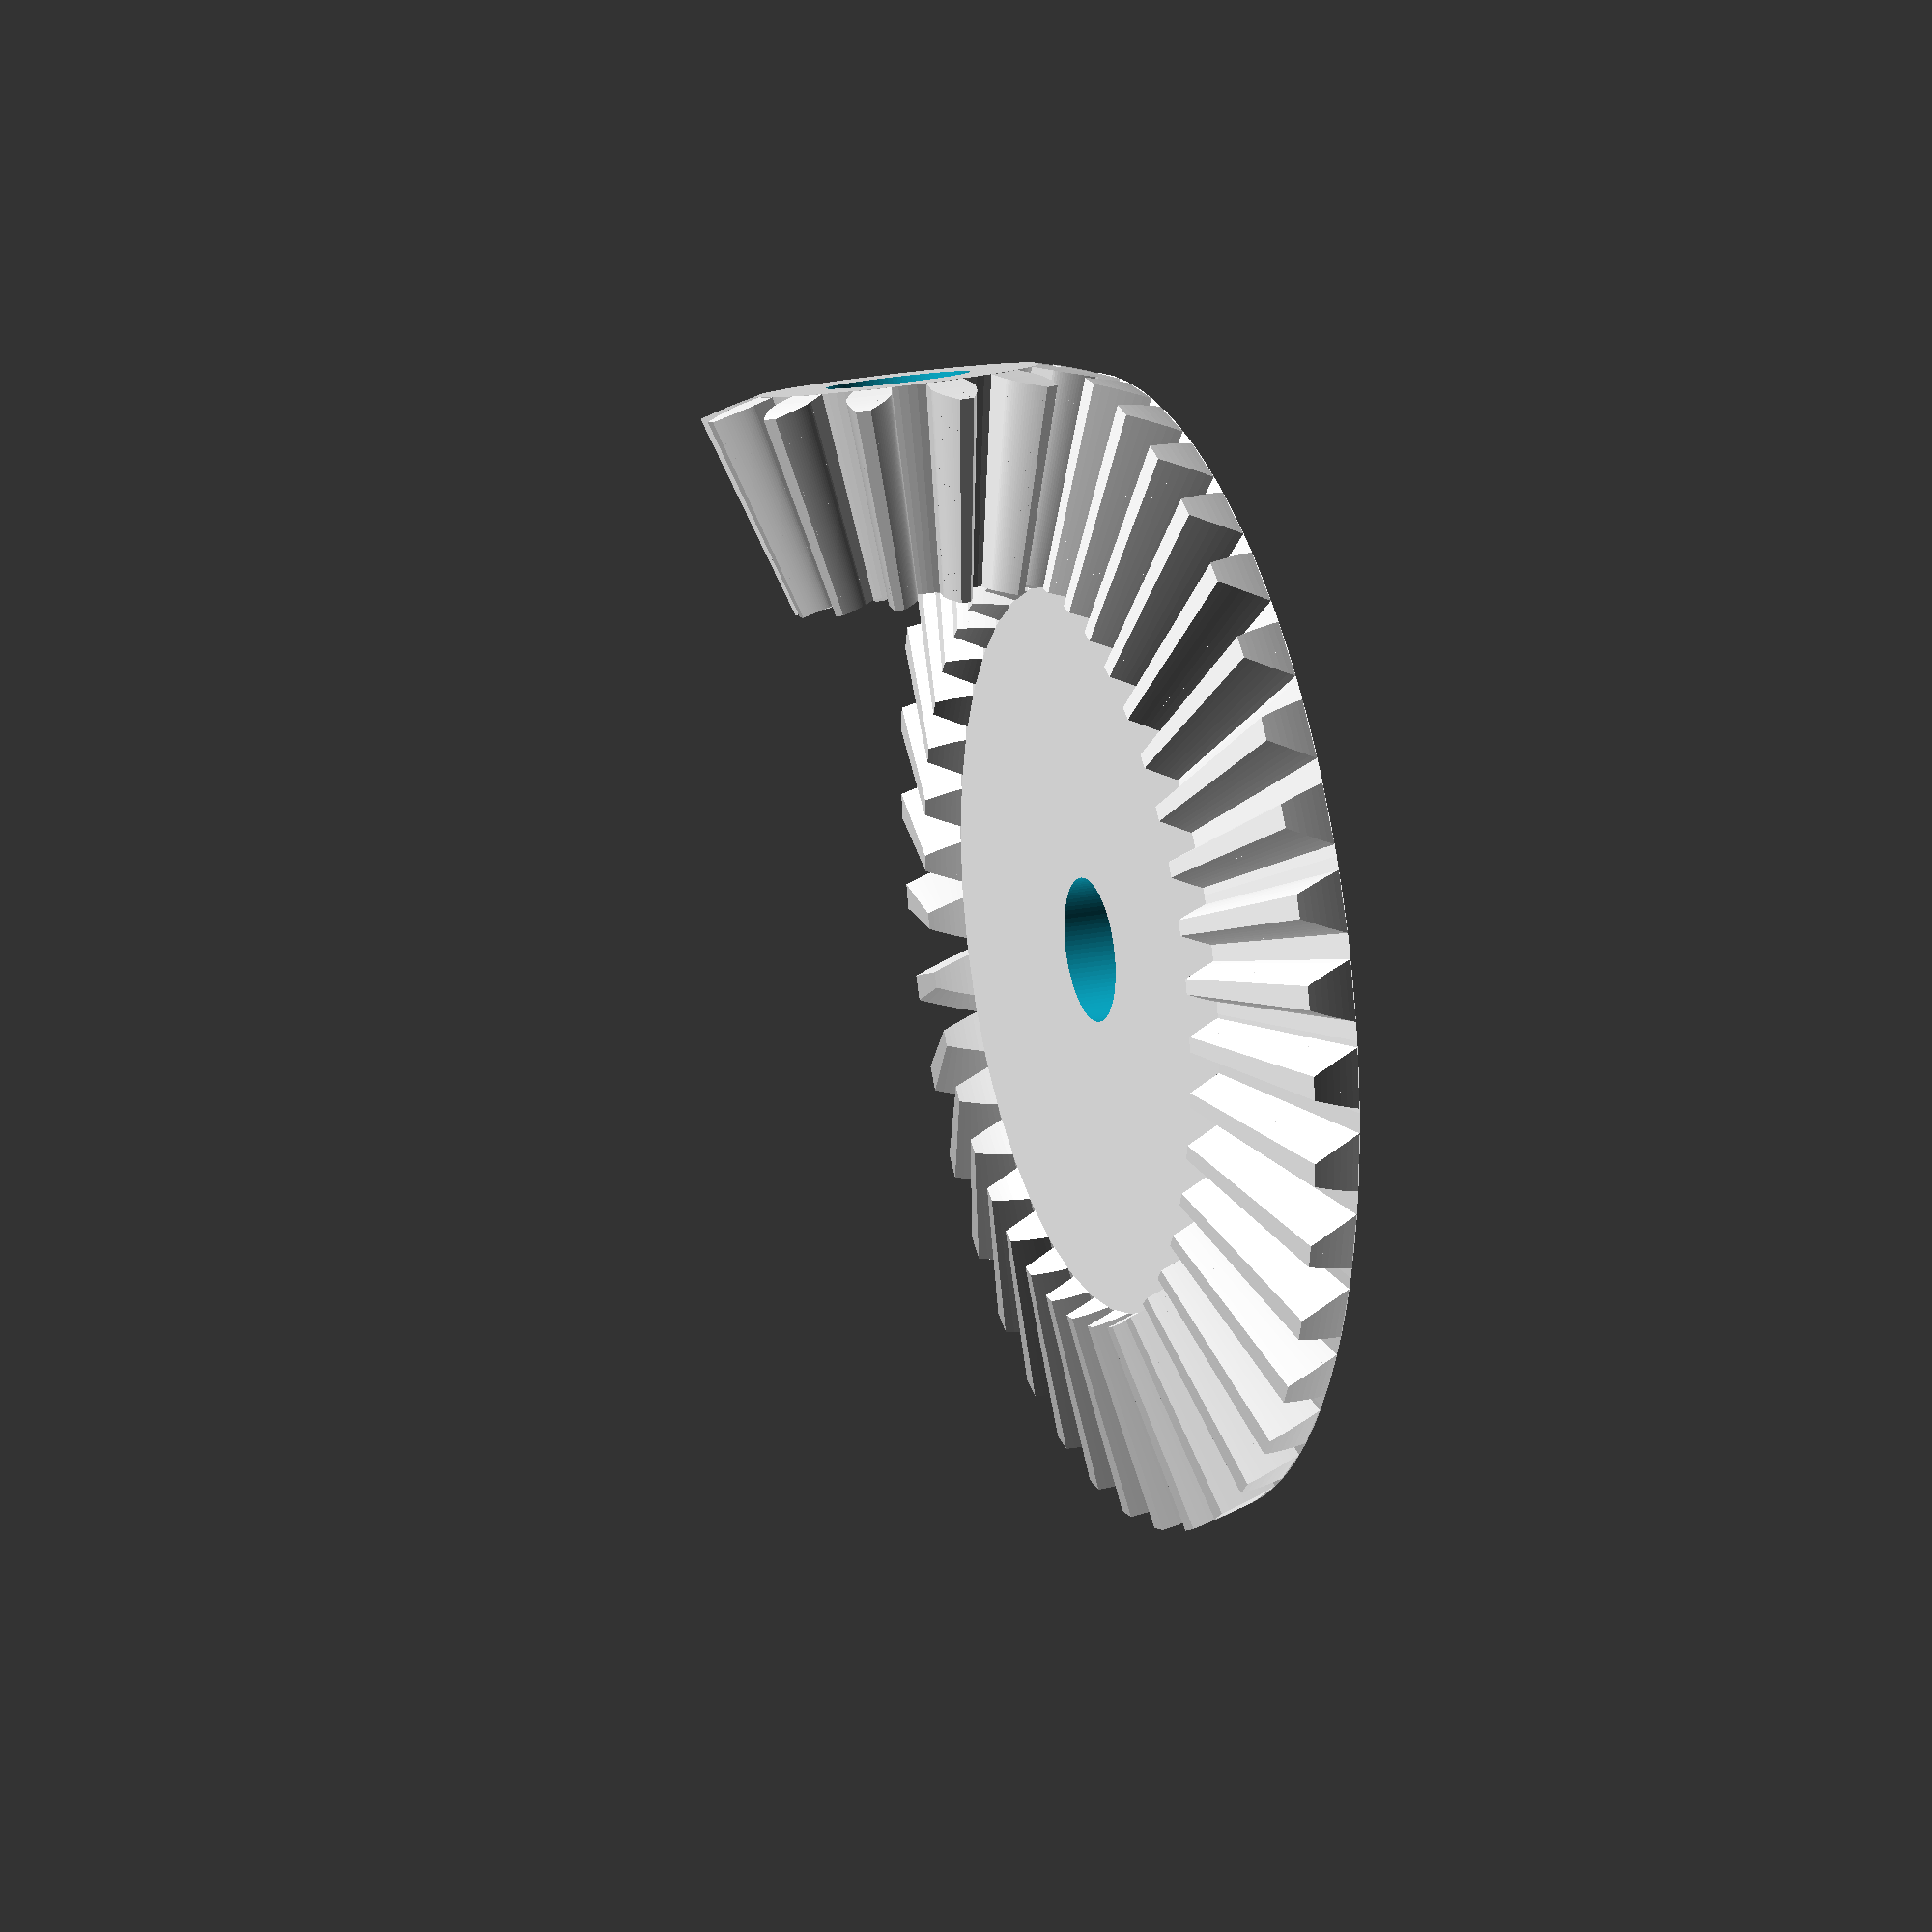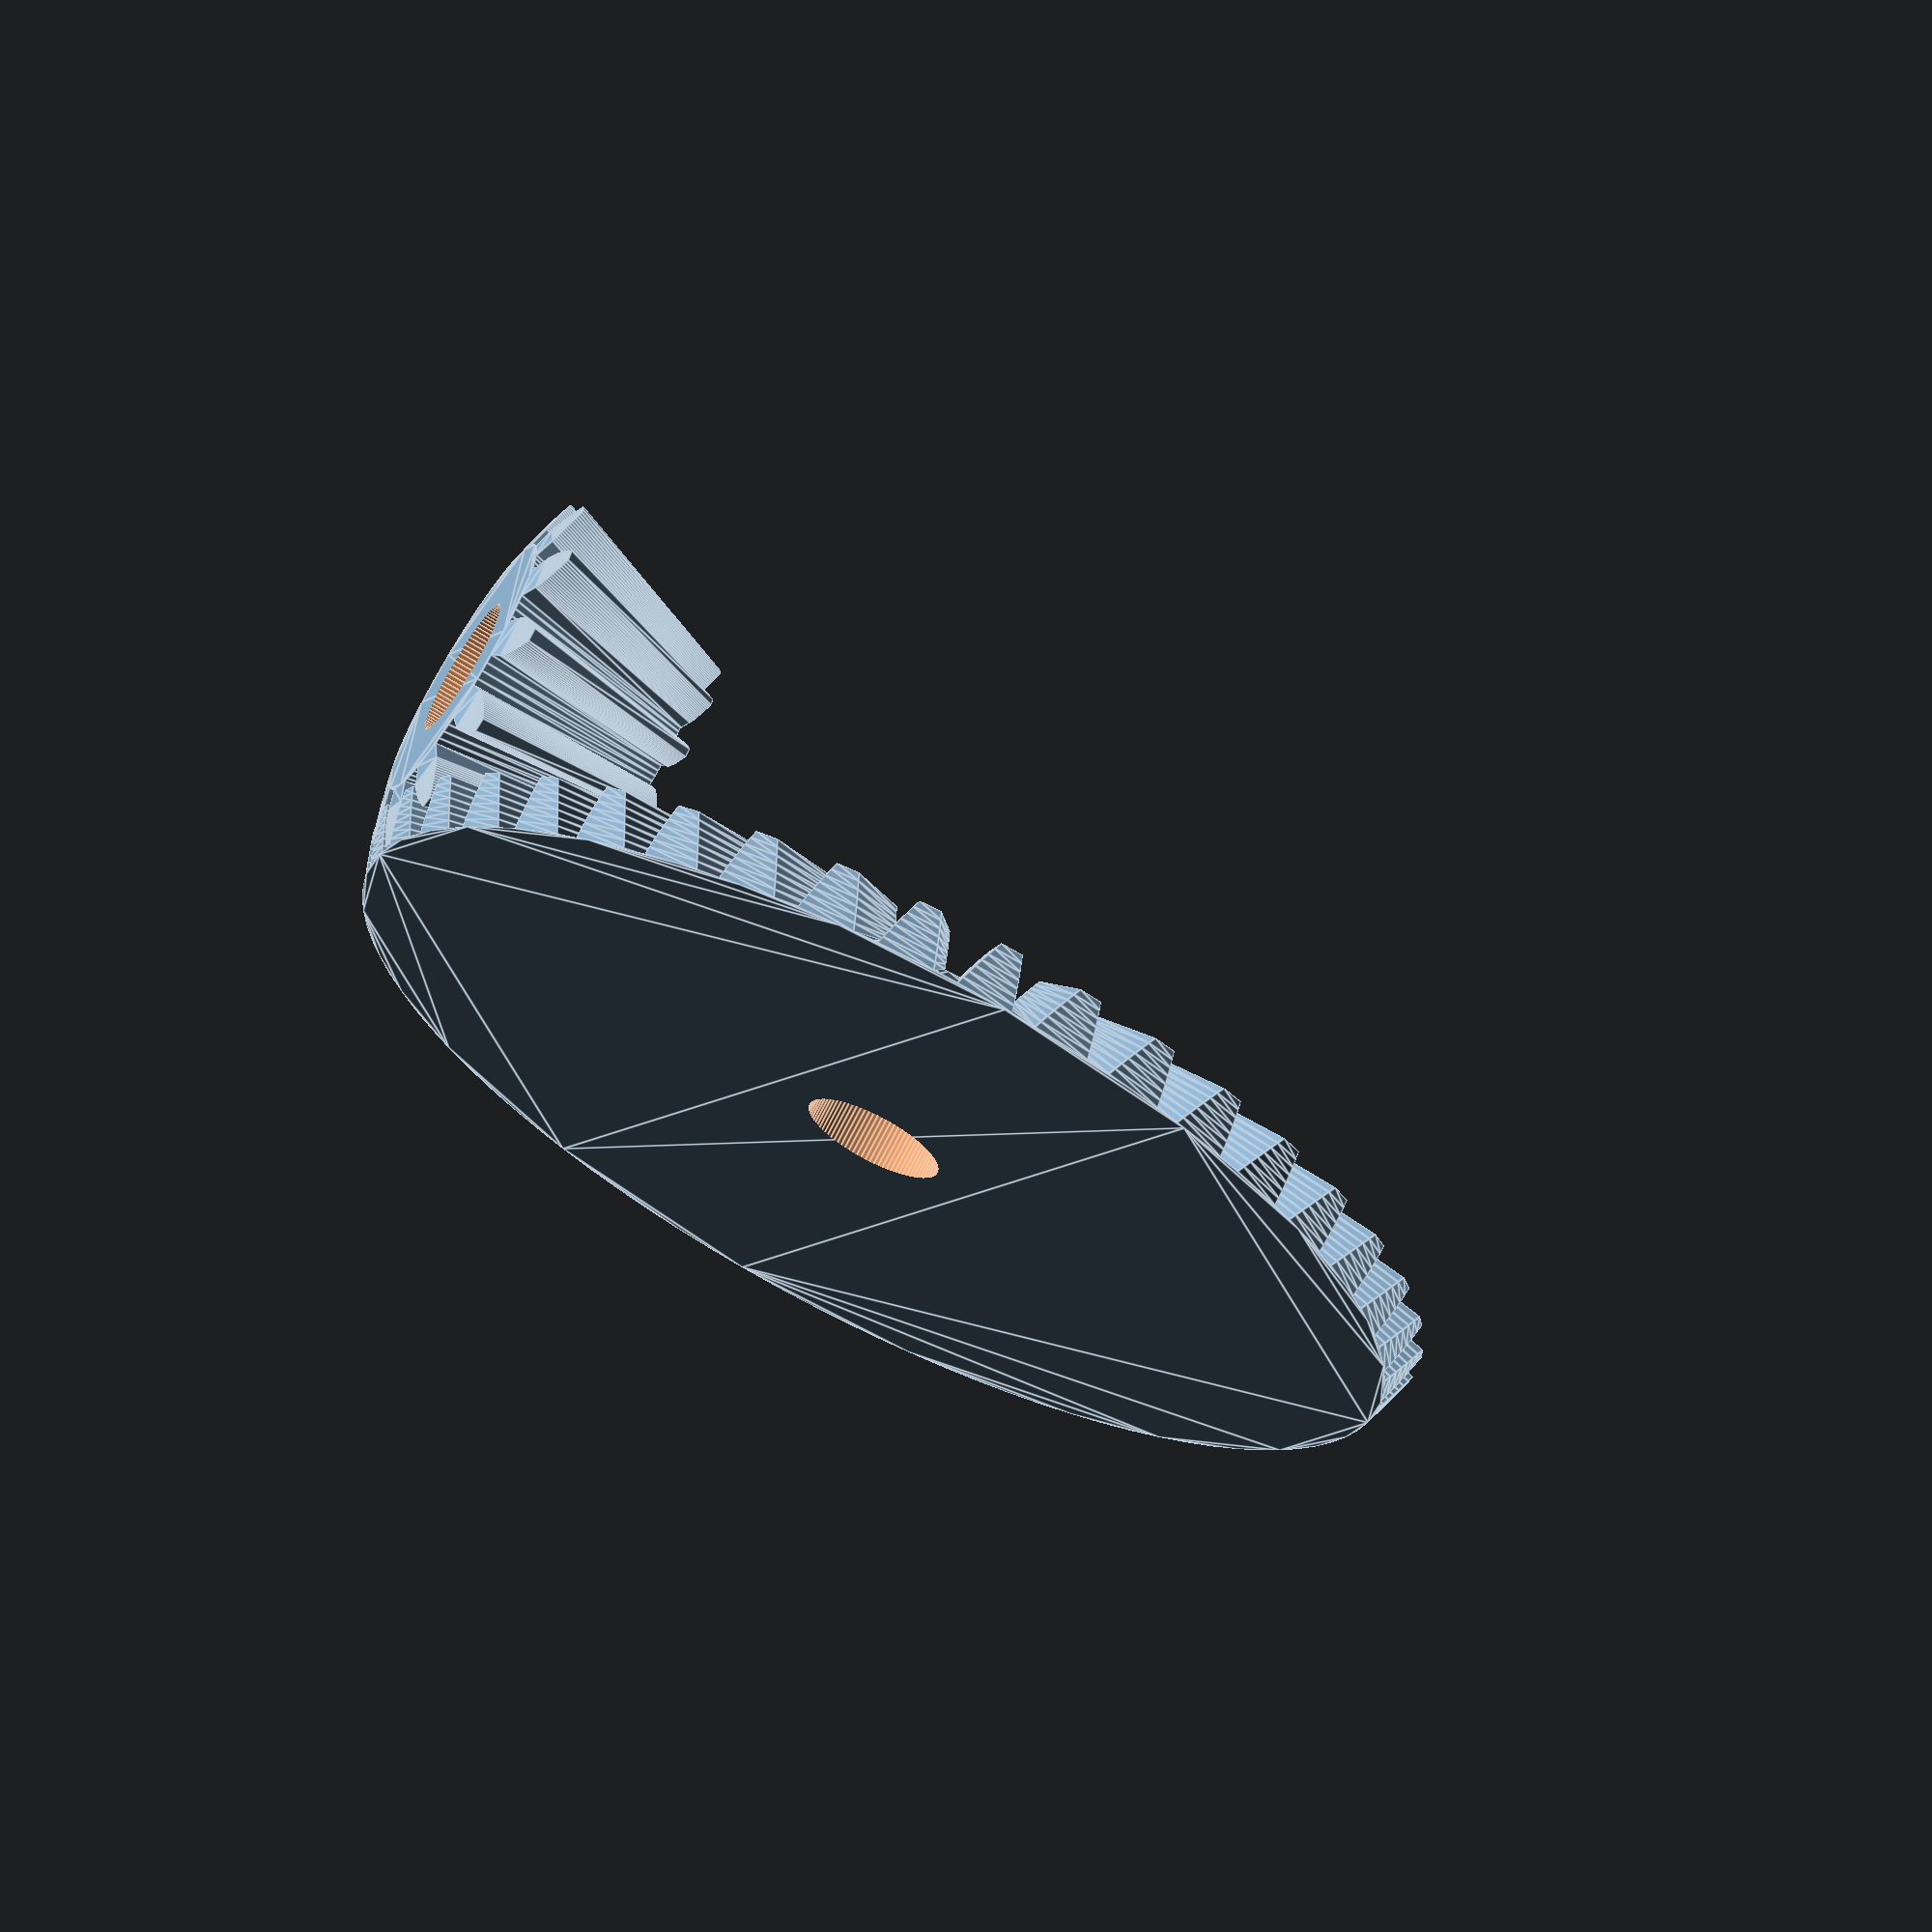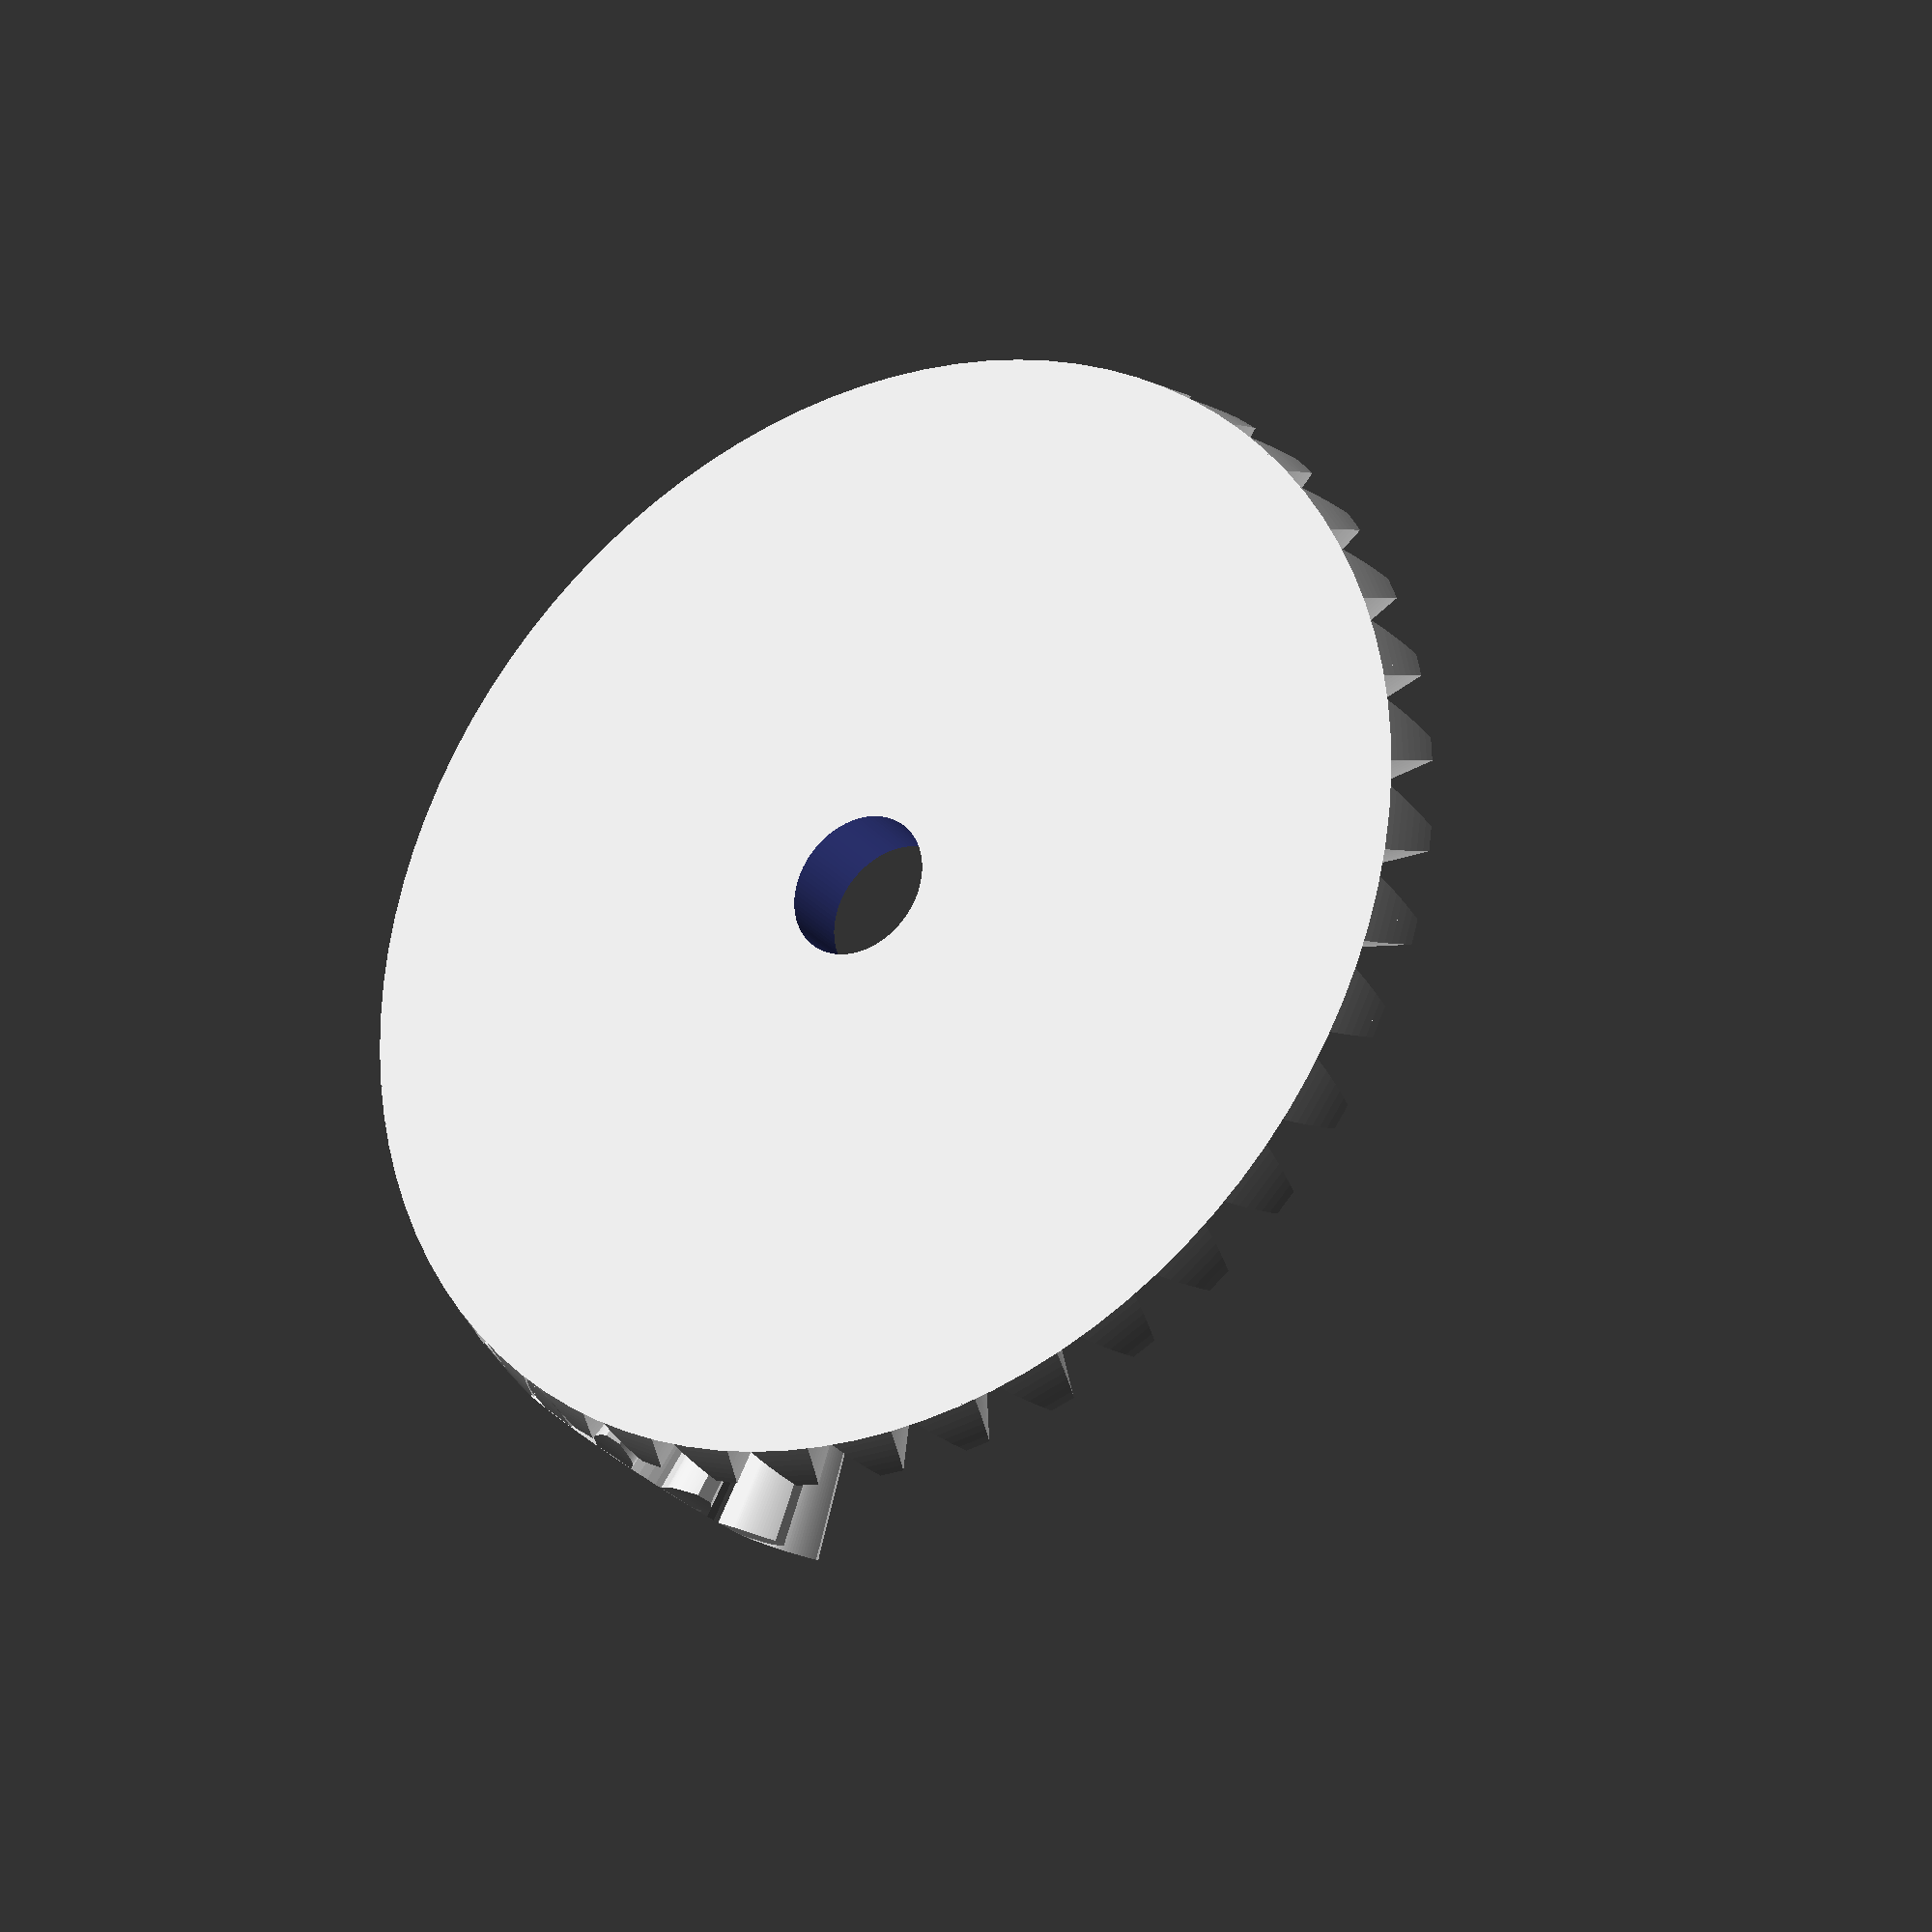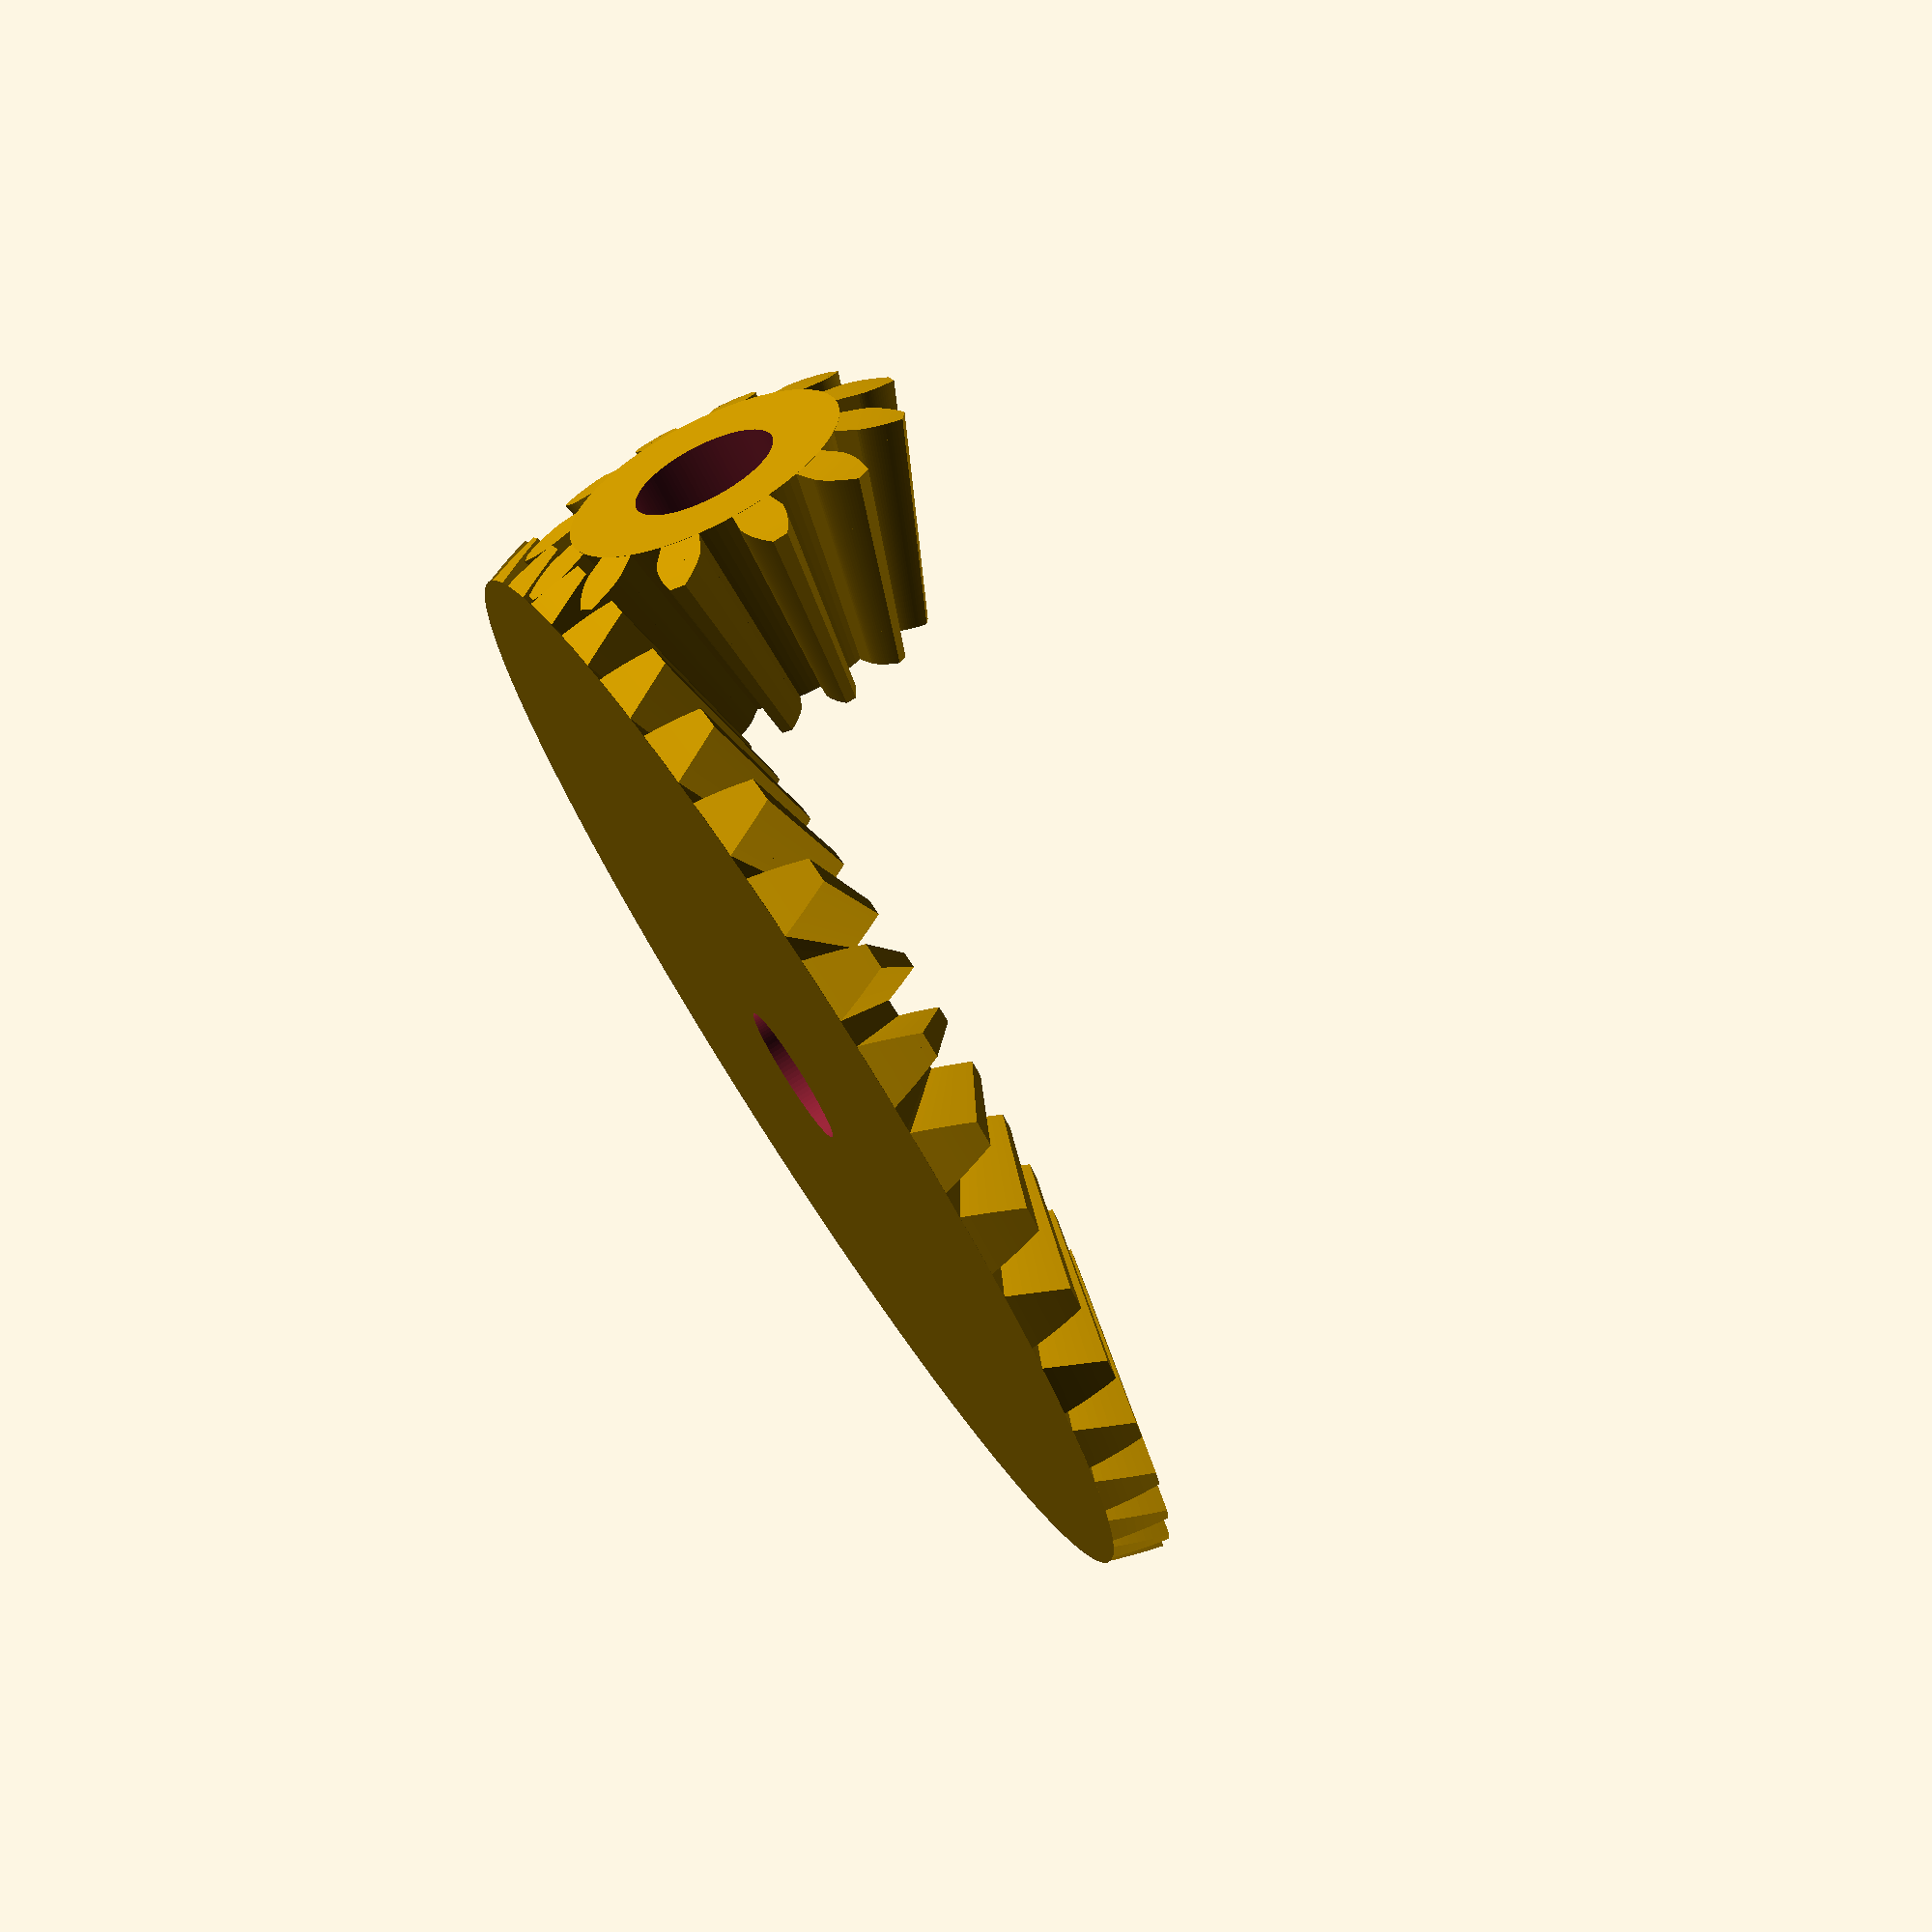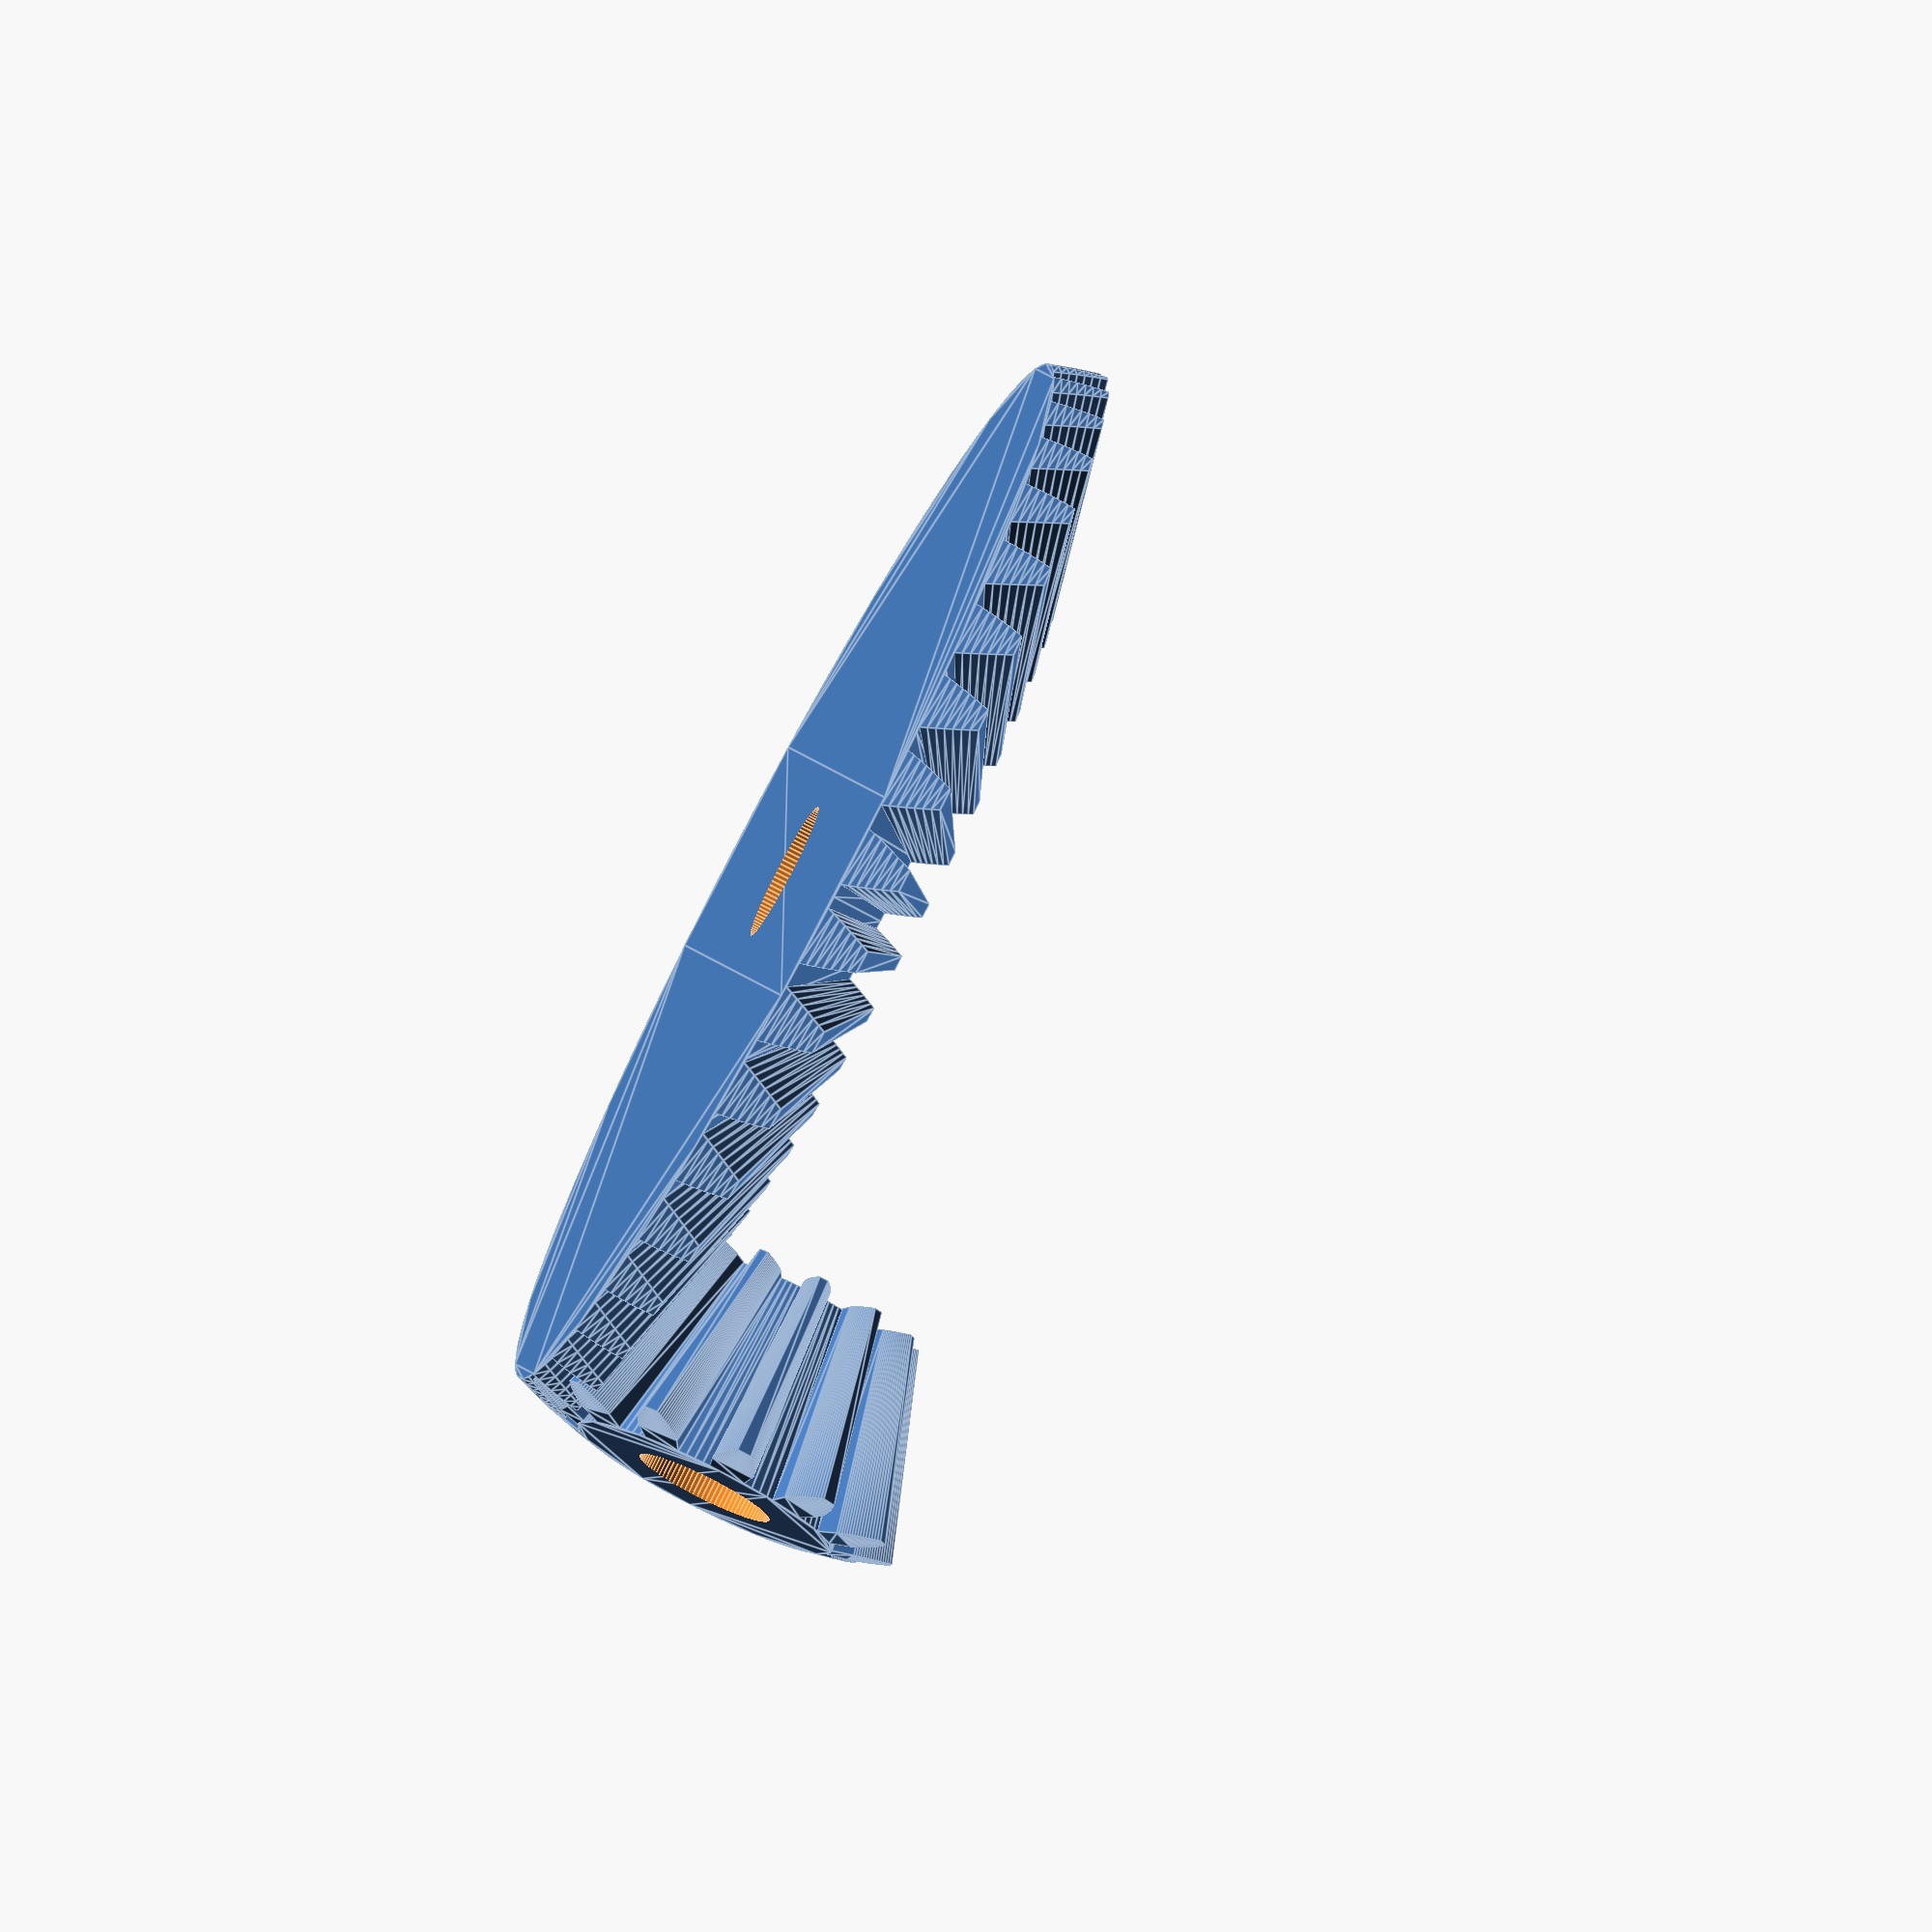
<openscad>
$fn = 96;

/** 
****************************************************
Reshaped from https://github.com/chrisspen/gears.git
****************************************************
Same code. Just a bit easier to read.

Library for Involute Gears, Screws and Racks

This library contains the following modules
- rack(modul, length, height, width, pressure_angle=20, helix_angle=0)
- spur_gear(modul, tooth_number, width, bore, pressure_angle=20, helix_angle=0, optimized=true)
- herringbone_gear(modul, tooth_number, width, bore, pressure_angle=20, helix_angle=0, optimized=true)
- rack_and_pinion (modul, rack_length, gear_teeth, rack_height, gear_bore, width, pressure_angle=20, helix_angle=0, together_built=true, optimized=true)
- ring_gear(modul, tooth_number, width, rim_width, pressure_angle=20, helix_angle=0)
- herringbone_ring_gear(modul, tooth_number, width, rim_width, pressure_angle=20, helix_angle=0)
- planetary_gear(modul, sun_teeth, planet_teeth, number_planets, width, rim_width, bore, pressure_angle=20, helix_angle=0, together_built=true, optimized=true)
- bevel_gear(modul, tooth_number,  partial_cone_angle, tooth_width, bore, pressure_angle=20, helix_angle=0)
- bevel_herringbone_gear(modul, tooth_number, partial_cone_angle, tooth_width, bore, pressure_angle=20, helix_angle=0)
- bevel_gear_pair(modul, gear_teeth, pinion_teeth, axis_angle=90, tooth_width, bore, pressure_angle = 20, helix_angle=0, together_built=true)
- bevel_herringbone_gear_pair(modul, gear_teeth, pinion_teeth, axis_angle=90, tooth_width, bore, pressure_angle = 20, helix_angle=0, together_built=true)
- worm(modul, thread_starts, length, bore, pressure_angle=20, lead_angle=10, together_built=true)
- worm_gear(modul, tooth_number, thread_starts, width, length, worm_bore, gear_bore, pressure_angle=20, lead_angle=0, optimized=true, together_built=true)

Examples of each module are commented out at the end of this file

Author:      Dr Jörg Janssen
Last Verified On:      1. June 2018
Version:    2.2
License:     Creative Commons - Attribution, Non Commercial, Share Alike

Permitted modules according to DIN 780:
0.05 0.06 0.08 0.10 0.12 0.16
0.20 0.25 0.3  0.4  0.5  0.6
0.7  0.8  0.9  1    1.25 1.5
2    2.5  3    4    5    6
8    10   12   16   20   25
32   40   50   60

*/


// Global Variables
PI = 3.1415926;
RAD = 180 / PI; // 57.29578;
clearance = 0.05;   // clearance between teeth

/**  
 * Converts Radians to Degrees 
 */
function grad(angle) = angle * RAD;

/**
 * Converts Degrees to Radians 
 */
function radian(angle) = angle / RAD;

/** 
 * Converts 2D Polar Coordinates to Cartesian
 * Format: radius, phi; phi = Angle to x-Axis on xy-Plane 
 */
function polar_to_cartesian(polvect) = [
    polvect[0]*cos(polvect[1]),  
    polvect[0]*sin(polvect[1])
];

/** 
 * Circle Involutes-Function:
 * Returns the Polar Coordinates of an Involute Circle
 * r = Radius of the Base Circle
 * rho = Rolling-angle in Degrees 
 */
function ev(r, rho) = [
    r / cos(rho),
    grad(tan(rho) - radian(rho))
];

/**
 * Sphere-Involutes-Function
 * Returns the Azimuth Angle of an Involute Sphere
 * theta0 = Polar Angle of the Cone, where the Cutting Edge of the Large Sphere unrolls the Involute
 * theta = Polar Angle for which the Azimuth Angle of the Involute is to be calculated 
 */
function sphere_ev(theta0, theta) = 
	1 / sin(theta0) * acos(cos(theta) / cos(theta0)) - acos(tan(theta0) / tan(theta));

/**
 * Converts Spherical Coordinates to Cartesian
 * Format: radius, theta, phi; theta = Angle to z-Axis, phi = Angle to x-Axis on xy-Plane 
 */
function sphere_to_cartesian(vect) = [
	vect[0] * sin(vect[1]) * cos(vect[2]),  
	vect[0] * sin(vect[1]) * sin(vect[2]),
	vect[0] * cos(vect[1])
];

/** 
 * Check if a Number is even
 *  = 1, if so
 *  = 0, if the Number is not even 
 */
function is_even(number) =
	(number == floor(number / 2) * 2) ? 1 : 0;

/**
 * greatest common Divisor
 * according to Euclidean Algorithm.
 * Sorting: a must be greater than b 
 */
function ggt(a, b) = 
	a % b == 0 ? b : ggt(b, a % b);

/*  Polar function with polar angle and two variables */
function spiral(a, r0, phi) =
	a*phi + r0; 

/**
 * Copy and rotate a Body 
 */
module copier(vect, number, distance, winkel) {
	for (i = [0 : number - 1]) {
		translate(v = vect * distance * i) {
			rotate(a = i * winkel, v = [0, 0, 1]) {
				children(0);
			}
		}
	}
}

/** 
 * rack
 * modul = Height of the Tooth Tip above the Rolling Line
 * length = Length of the Rack
 * height = Height of the Rack to the Pitch Line
 * width = Width of a Tooth
 * pressure_angle = Pressure Angle, Standard = 20° according to DIN 867. Should not exceed 45°.
 * helix_angle = Helix Angle of the Rack Transverse Axis; 0° = Spur Teeth 
 */
module rack(modul, 
						length, 
						height, 
						width, 
						pressure_angle = 20, 
						helix_angle = 0) {
	// Dimension Calculations
	modul = modul * (1 - clearance);
	c = modul / 6;                                              // Tip Clearance
	mx = modul / cos(helix_angle);                              // Module Shift by Helix Angle in the X-Direction
	a = 2 * mx * tan(pressure_angle) + c * tan(pressure_angle); // Flank Width
	b = PI * mx / 2 - 2 * mx * tan(pressure_angle);             // Tip Width
	x = width * tan(helix_angle);                          			// Topside Shift by Helix Angle in the X-Direction
	nz = ceil((length + abs(2 * x)) / (PI * mx));               // Number of Teeth
	
	translate([-PI * mx * (nz - 1) / 2 - a - b / 2, -modul, 0]) {
		intersection() {                                   // Creates a Prism that fits into a Geometric Box
			copier([1, 0, 0], nz, PI*mx, 0) {
				polyhedron(
					points = [
						[0, -c, 0], 
						[a, 2 * modul, 0], 
						[a + b, 2 * modul, 0], 
						[2 * a + b, -c, 0], 
						[PI * mx, -c, 0], 
						[PI * mx, modul - height, 0], 
						[0, modul-height, 0],                      // Underside
						[0 + x, -c, width], 
						[a + x, 2 * modul, width], 
						[a + b + x, 2 * modul, width], 
						[2 * a + b + x, -c, width], 
						[PI * mx + x, -c, width], 
						[PI * mx + x, modul - height, width], 
						[0 + x, modul - height, width]
					],   // Topside
					faces = [
						[6, 5, 4, 3, 2, 1, 0],                     // Underside
						[1, 8, 7, 0],
						[9, 8, 1, 2],
						[10, 9, 2, 3],
						[11, 10, 3, 4],
						[12, 11, 4, 5],
						[13, 12, 5, 6],
						[7, 13, 6, 0],
						[7, 8, 9, 10, 11, 12, 13]                    // Topside
					]);
			}
			translate([abs(x), -height + modul - 0.5, -0.5]) {
				cube([length, height + modul + 1, width + 1]);   // Cuboid which includes the Volume of the Rack
			}   
		}
	}  
}

/** 
 * Spur gear
 * modul = Height of the Tooth Tip beyond the Pitch Circle
 * tooth_number = Number of Gear Teeth
 * width = tooth_width
 * bore = Diameter of the Center Hole
 * pressure_angle = Pressure Angle, Standard = 20° according to DIN 867. Should not exceed 45°.
 * helix_angle = Helix Angle to the Axis of Rotation; 0° = Spur Teeth
 * optimized = Create holes for Material-/Weight-Saving or Surface Enhancements where Geometry allows 
 */
module spur_gear(modul, 
								 tooth_number, 
								 width, 
								 bore, 
								 pressure_angle = 20, 
								 helix_angle = 0, 
								 optimized = true) {
	// Dimension Calculations  
	d = modul * tooth_number;                                       // Pitch Circle Diameter
	r = d / 2;                                                      // Pitch Circle Radius
	alpha_spur = atan(tan(pressure_angle) / cos(helix_angle));      // Helix Angle in Transverse Section
	db = d * cos(alpha_spur);                                       // Base Circle Diameter
	rb = db / 2;                                                    // Base Circle Radius
	da = (modul < 1) ? d + modul * 2.2 : d + modul * 2;             // Tip Diameter according to DIN 58400 or DIN 867
	ra = da / 2;                                                    // Tip Circle Radius
	c =  (tooth_number < 3)? 0 : modul/6;                           // Tip Clearance
	df = d - 2 * (modul + c);                                       // Root Circle Diameter
	rf = df / 2;                                                    // Root Radius
	rho_ra = acos(rb/ra);                                           // Maximum Rolling Angle;
																																	// Involute begins on the Base Circle and ends at the Tip Circle
	rho_r = acos(rb/r);                                             // Rolling Angle at Pitch Circle;
																																	// Involute begins on the Base Circle and ends at the Tip Circle
	phi_r = grad(tan(rho_r) - radian(rho_r));                       // Angle to Point of Involute on Pitch Circle
	gamma = RAD * width / (r * tan(90 - helix_angle));              // Torsion Angle for Extrusion
	step = rho_ra / 16;                                             // Involute is divided into 16 pieces
	tau = 360 / tooth_number;                                       // Pitch Angle
	
	r_hole = (2 * rf - bore) / 8;                                   // Radius of Holes for Material-/Weight-Saving
	rm = bore / 2 + 2 * r_hole;                                     // Distance of the Axes of the Holes from the Main Axis
	z_hole = floor(2 * PI * rm / (3 * r_hole));                     // Number of Holes for Material-/Weight-Saving
	
	optimized = (optimized && r >= width * 1.5 && d > 2 * bore);    // is Optimization useful?

	// Drawing
	union() {
		rotate([0, 0, -phi_r - 90 * (1 - clearance) / tooth_number]) { // Center Tooth on X-Axis;
																																	 // Makes Alignment with other Gears easier
			linear_extrude(height = width, twist = gamma) {
				difference() {
					union() {
						tooth_width = (180 * (1 - clearance)) / tooth_number + 2 * phi_r;
						circle(rf);                                   // Root Circle 
						for (rot = [0 : tau : 360]) {
							rotate (rot) {                              // Copy and Rotate "Number of Teeth"
								polygon(concat(                           // Tooth
									[[0, 0]],                               // Tooth Segment starts and ends at Origin
									 [for (rho = [0 : step : rho_ra])       // From zero Degrees (Base Circle)
																												  // To Maximum Involute Angle (Tip Circle)
											polar_to_cartesian(ev(rb, rho))],   // First Involute Flank
									 [polar_to_cartesian(ev(rb, rho_ra))],  // Point of Involute on Tip Circle
									 [for (rho = [rho_ra : -step : 0])      // of Maximum Involute Angle (Tip Circle)
																											    // to zero Degrees (Base Circle)
											polar_to_cartesian([ev(rb, rho)[0], tooth_width - ev(rb, rho)[1]])]
																											    // Second Involute Flank
																											    // (180*(1-clearance)) instead of 180 Degrees,
																											    // to allow clearance of the Flanks
									));
							}
						}
					}           
					circle(r = rm + r_hole * 1.49);                 // "bore"
				}
			}
		}
		// with Material Savings
		if (optimized) {
			linear_extrude(height = width) {
				difference() {
					circle(r = (bore + r_hole) / 2);
					circle(r = bore / 2);                           // bore
				}
			}
			linear_extrude(height = (width - r_hole / 2 < width * 2 / 3) ? width * 2 / 3 : width - r_hole / 2) {
				difference() {
					circle(r = rm + r_hole * 1.51);
					union() {
						circle(r = (bore + r_hole) / 2);
						for (i = [0 : 1 : z_hole]) {
							translate(sphere_to_cartesian([rm,90,i*360/z_hole])) {
								circle(r = r_hole);
							}
						}
					}
				}
			}
		} else { // without Material Savings
			linear_extrude(height = width) {
				difference() {
					circle(r = rm + r_hole * 1.51);
					circle(r = bore / 2);
				}
			}
		}
	}
}

/**
 * Herringbone_rack; uses the module "rack"
 * modul = Height of the Tooth Tip above the Rolling LIne
 * length = Length of the Rack
 * height = Height of the Rack to the Pitch Line
 * width = Width of a Tooth
 * pressure_angle = Pressure Angle, Standard = 20° according to DIN 867. Should not exceed 45°.
 * helix_angle = Helix Angle of the Rack Transverse Axis; 0° = Spur Teeth 
 */
module herringbone_rack(modul, 
												length, 
												height, 
												width, 
												pressure_angle = 20, 
												helix_angle) {
	width = width / 2;
	translate([0, 0, width]) {
		union() {
			rack(modul, length, height, width, pressure_angle, helix_angle);    // bottom Half
			mirror([0, 0, 1]){
				rack(modul, length, height, width, pressure_angle, helix_angle);  // top Half
			}
		}
	}
}

/**
 * Herringbone_gear; uses the module "spur_gear"
 * modul = Height of the Tooth Tip beyond the Pitch Circle
 * tooth_number = Number of Gear Teeth
 * width = tooth_width
 * bore = Diameter of the Center Hole
 * pressure_angle = Pressure Angle, Standard = 20° according to DIN 867. Should not exceed 45°.
 * helix_angle = Helix Angle to the Axis of Rotation, Standard = 0° (Spur Teeth)
 * optimized = Holes for Material-/Weight-Saving 
 */
module herringbone_gear(modul, 
												tooth_number, 
												width, 
												bore, 
												pressure_angle = 20, 
												helix_angle = 0, 
												optimized = true) {
	width = width / 2;
	d = modul * tooth_number;                                       // Pitch Circle Diameter
	r = d / 2;                                                      // Pitch Circle Radius
	c =  (tooth_number < 3)? 0 : modul / 6;                         // Tip Clearance

	df = d - 2 * (modul + c);                                       // Root Circle Diameter
	rf = df / 2;                                                    // Root Radius

	r_hole = (2 * rf - bore) / 8;                                   // Radius of Holes for Material-/Weight-Saving
	rm = bore / 2 + 2 * r_hole;                                     // Distance of the Axes of the Holes from the Main Axis
	z_hole = floor(2 * PI * rm / (3 * r_hole));                     // Number of Holes for Material-/Weight-Saving
	
	optimized = (optimized && r >= width * 3 && d > 2 * bore);      // is Optimization useful?

	translate([0, 0 ,width]) {
		union() {
			spur_gear(modul, tooth_number, width, 2 * (rm + r_hole * 1.49), pressure_angle, helix_angle, false);    // bottom Half
			mirror([0, 0, 1]) {
				spur_gear(modul, tooth_number, width, 2 * (rm + r_hole * 1.49), pressure_angle, helix_angle, false);  // top Half
			}
		}
	}
	// with Material Savings
	if (optimized) {
		linear_extrude(height = width * 2) {
			difference() {
				circle(r = (bore + r_hole) / 2);
				circle(r = bore / 2);                          // bore
			}
		}
		linear_extrude(height = (2 * width - r_hole / 2 < 1.33 * width) ? 1.33 * width : 2 * width - r_hole / 2) { //width*4/3
			difference() {
				circle(r = rm + r_hole * 1.51);
				union() {
					circle(r = (bore + r_hole) / 2);
					for (i = [0 : 1 : z_hole]) {
						translate(sphere_to_cartesian([rm, 90, i * 360 / z_hole])) {
							circle(r = r_hole);
						}
					}
				}
			}
		}
	} else { // without Material Savings
		linear_extrude(height = width * 2) {
			difference() {
				circle(r = rm + r_hole * 1.51);
				circle(r = bore / 2);
			}
		}
	}
}

/**
 * Rack and Pinion
 * modul = Height of the Tooth Tip beyond the Pitch Circle
 * rack_length = Length of the Rack
 * gear_teeth = Number of Gear Teeth
 * rack_height = Height of the Rack to the Pitch Line
 * gear_bore = Diameter of the Center Hole of the Spur Gear
 * width = Width of a Tooth
 * pressure_angle = Pressure Angle, Standard = 20° according to DIN 867. Should not exceed 45°.
 * helix_angle = Helix Angle to the Axis of Rotation, Standard = 0° (Spur Teeth) 
 */
module rack_and_pinion (modul, 
												rack_length, 
												gear_teeth, 
												rack_height, 
												gear_bore, 
												width, 
												pressure_angle = 20, 
												helix_angle = 0, 
												together_built = true, 
												optimized = true) {
	distance = together_built ? modul * gear_teeth / 2 : modul * gear_teeth;

	rack(modul, rack_length, rack_height, width, pressure_angle, -helix_angle);
	translate([0, distance, 0]) {
		rotate(a = 360 / gear_teeth) {
			spur_gear(modul, gear_teeth, width, gear_bore, pressure_angle, helix_angle, optimized);
		}
	}
}

/**
 * Ring gear
 * modul = Height of the Tooth Tip beyond the Pitch Circle
 * tooth_number = Number of Gear Teeth
 * width = tooth_width
 * rim_width = Width of the Rim from the Root Circle
 * bore = Diameter of the Center Hole
 * pressure_angle = Pressure Angle, Standard = 20° according to DIN 867. Should not exceed 45°.
 * helix_angle = Helix Angle to the Axis of Rotation, Standard = 0° (Spur Teeth) 
 */
module ring_gear(modul, 
								 tooth_number, 
								 width, 
								 rim_width, 
								 pressure_angle = 20, 
								 helix_angle = 0) {
	// Dimension Calculations  
	ha = (tooth_number >= 20) ? 0.02 * atan((tooth_number / 15) / PI) : 0.6; // Shortening Factor of Tooth Head Height
	d = modul * tooth_number;                                                // Pitch Circle Diameter
	r = d / 2;                                                               // Pitch Circle Radius
	alpha_spur = atan(tan(pressure_angle) / cos(helix_angle));               // Helix Angle in Transverse Section
	db = d * cos(alpha_spur);                                                // Base Circle Diameter
	rb = db / 2;                                                             // Base Circle Radius
	c = modul / 6;                                                           // Tip Clearance
	da = (modul < 1) ? d + (modul + c) * 2.2 : d + (modul + c) * 2;          // Tip Diameter
	ra = da / 2;                                                             // Tip Circle Radius
	df = d - 2 * modul * ha;                                                 // Root Circle Diameter
	rf = df / 2;                                                             // Root Radius
	rho_ra = acos(rb/ra);                                                    // Maximum Involute Angle;
																																	         // Involute begins on the Base Circle and ends at the Tip Circle
	rho_r = acos(rb/r);                                                      // Involute Angle at Pitch Circle;
																																	         // Involute begins on the Base Circle and ends at the Tip Circle
	phi_r = grad(tan(rho_r) - radian(rho_r));                                // Angle to Point of Involute on Pitch Circle
	gamma = RAD * width / (r * tan(90 - helix_angle));                       // Torsion Angle for Extrusion
	step = rho_ra / 16;                                                      // Involute is divided into 16 pieces
	tau = 360 / tooth_number;                                                // Pitch Angle

	// Drawing
	rotate([0, 0, -phi_r - 90 * (1 + clearance) / tooth_number])             // Center Tooth on X-Axis;
																																	         // Makes Alignment with other Gears easier
	linear_extrude(height = width, twist = gamma) {
		difference() {
			circle(r = ra + rim_width);                            // Outer Circle
			union() {
				tooth_width = (180 * (1 + clearance)) / tooth_number + 2 * phi_r;
				circle(rf);                                         // Root Circle 
				for (rot = [0 : tau : 360]) {
					rotate (rot) {                                    // Copy and Rotate "Number of Teeth"
						polygon(concat(
							[[0, 0]],
							[for (rho = [0 : step : rho_ra])              // From zero Degrees (Base Circle)
																											      // to Maximum Involute Angle (Tip Circle)
								 polar_to_cartesian(ev(rb, rho))],
							[polar_to_cartesian(ev(rb, rho_ra))],
							[for (rho = [rho_ra : -step : 0])             // from Maximum Involute Angle (Kopfkreis)
																											      // to zero Degrees (Base Circle)
								 polar_to_cartesian([ev(rb, rho)[0], tooth_width-ev(rb, rho)[1]])]
																											      // (180*(1+clearance)) statt 180,
																											      // to allow clearance of the Flanks
							));
					}
				}
			}
		}
	}
	echo("Ring Gear Outer Diamater = ", 2 * (ra + rim_width));
}

/**
 * Herringbone Ring Gear; uses the Module "ring_gear"
 * modul = Height of the Tooth Tip over the Partial Cone
 * tooth_number = Number of Gear Teeth
 * width = tooth_width
 * bore = Diameter of the Center Hole
 * pressure_angle = Pressure Angle, Standard = 20° according to DIN 867. Should not exceed 45°.
 * helix_angle = Helix Angle to the Axis of Rotation, Standard = 0° (Spur Teeth) 
 */
module herringbone_ring_gear(modul, 
														 tooth_number, 
														 width, 
														 rim_width, 
														 pressure_angle = 20, 
														 helix_angle = 0) {
	width = width / 2;
	translate([0, 0, width]) {
		union() {
			ring_gear(modul, tooth_number, width, rim_width, pressure_angle, helix_angle);     // bottom Half
			mirror([0, 0, 1]) {
				ring_gear(modul, tooth_number, width, rim_width, pressure_angle, helix_angle);   // top Half
			}
		}
	}
}

/**
 * Planetary Gear; uses the Modules "herringbone_gear" and "herringbone_ring_gear"
 * modul = Height of the Tooth Tip over the Partial Cone
 * sun_teeth = Number of Teeth of the Sun Gear
 * planet_teeth = Number of Teeth of a Planet Gear
 * number_planets = Number of Planet Gears. If null, the Function will calculate the Minimum Number
 * width = tooth_width
 * rim_width = Width of the Rim from the Root Circle
 * bore = Diameter of the Center Hole
 * pressure_angle = Pressure Angle, Standard = 20° according to DIN 867. Should not exceed 45°.
 * helix_angle = Helix Angle to the Axis of Rotation, Standard = 0° (Spur Teeth)
 * together_built = 
 * optimized = Create holes for Material-/Weight-Saving or Surface Enhancements where Geometry allows
 * together_built = Components assembled for Construction or separated for 3D-Printing 
 */
module planetary_gear(modul, 
											sun_teeth, 
											planet_teeth, 
											number_planets, 
											width, 
											rim_width, 
											bore, 
											pressure_angle = 20, 
											helix_angle = 0, 
											together_built = true, 
											optimized = true) {
	// Dimension Calculations
	d_sun = modul * sun_teeth;                                     // Sun Pitch Circle Diameter
	d_planet = modul * planet_teeth;                               // Planet Pitch Circle Diameter
	center_distance = modul * (sun_teeth +  planet_teeth) / 2;     // Distance from Sun- or Ring-Gear Axis to Planet Axis
	ring_teeth = sun_teeth + 2 * planet_teeth;                     // Number of Teeth of the Ring Gear
	d_ring = modul * ring_teeth;                                   // Ring Pitch Circle Diameter

	rotate = is_even(planet_teeth);                                // Does the Sun Gear need to be rotated?
			
	// Number of Planet Gears: at most as many as possible without overlap											
	n_max = floor(180 / asin(modul * (planet_teeth) / (modul * (sun_teeth + planet_teeth))));
																																			
	// Drawing
	rotate([0, 0, 180 / sun_teeth * rotate]) {
		herringbone_gear (modul, sun_teeth, width, bore, pressure_angle, -helix_angle, optimized);  // Sun Gear
	}

	if (together_built) {
		if (number_planets == 0) {
			list = [ for (n = [2 : 1 : n_max])  
				if ((((ring_teeth + sun_teeth) / n) == floor((ring_teeth + sun_teeth) / n))) n
			];
			number_planets = list[0];                                      // Determine Number of Planet Gears
			center_distance = modul * (sun_teeth + planet_teeth) / 2;      // Distance from Sun- / Ring-Gear Axis
			for (n = [0 : 1 : number_planets - 1]) {
				translate(sphere_to_cartesian([center_distance,90,360/number_planets*n])) {
					rotate([0,0,n*360*d_sun/d_planet]) {
						herringbone_gear (modul, planet_teeth, width, bore, pressure_angle, helix_angle); // Planet Gears
					}
				}
			}
	 } else {
			center_distance = modul * (sun_teeth + planet_teeth) / 2;       // Distance from Sun- / Ring-Gear Axis
			for(n = [0 : 1 : number_planets - 1]) {
				translate(sphere_to_cartesian([center_distance, 90, 360 / number_planets * n]))
				rotate([0, 0, n * 360 * d_sun / (d_planet)]) {
					herringbone_gear (modul, planet_teeth, width, bore, pressure_angle, helix_angle); // Planet Gears
				}
			}
		}
	} else {
		planet_distance = ring_teeth * modul / 2 + rim_width + d_planet;     // Distance between Planets
		for (i = [-(number_planets - 1) : 2 : (number_planets - 1)]) {
			translate([planet_distance, d_planet * i, 0]) {
				herringbone_gear (modul, planet_teeth, width, bore, pressure_angle, helix_angle); // Planet Gears
			}
		}
	}
	herringbone_ring_gear (modul, ring_teeth, width, rim_width, pressure_angle, helix_angle); // Ring Gear
}

/**
 * Bevel Gear
 * modul = Height of the Tooth Tip over the Partial Cone; Specification for the Outside of the Cone
 * tooth_number = Number of Gear Teeth
 * partial_cone_angle = (Half)angle of the Cone on which the other Ring Gear rolls
 * tooth_width = Width of the Teeth from the Outside toward the apex of the Cone
 * bore = Diameter of the Center Hole
 * pressure_angle = Pressure Angle, Standard = 20° according to DIN 867. Should not exceed 45°.
 * helix_angle = Helix Angle, Standard = 0° 
 */
module bevel_gear(modul, 
									tooth_number, 
									partial_cone_angle, 
									tooth_width, 
									bore, 
									pressure_angle = 20, 
									helix_angle = 0) {
	// Dimension Calculations
	d_outside = modul * tooth_number;                               // Part Cone Diameter at the Cone Base,
																																	// corresponds to the Chord in a Spherical Section
	r_outside = d_outside / 2;                                      // Part Cone Radius at the Cone Base
	rg_outside = r_outside / sin(partial_cone_angle);               // Large-Cone Radius for Outside-Tooth, corresponds to the Length of the Cone-Flank;
	rg_inside = rg_outside - tooth_width;                           // Large-Cone Radius for Inside-Tooth  
	r_inside = r_outside * rg_inside / rg_outside;
	alpha_spur = atan(tan(pressure_angle) / cos(helix_angle));      // Helix Angle in Transverse Section
	delta_b = asin(cos(alpha_spur) * sin(partial_cone_angle));      // Base Cone Angle     
	da_outside = (modul < 1) ? 
									d_outside + (modul * 2.2) * cos(partial_cone_angle) : 
									d_outside + modul * 2 * cos(partial_cone_angle);
	ra_outside = da_outside / 2;
	delta_a = asin(ra_outside / rg_outside);
	c = modul / 6;                                                  // Tip Clearance
	df_outside = d_outside - (modul +c) * 2 * cos(partial_cone_angle);
	rf_outside = df_outside / 2;
	delta_f = asin(rf_outside/rg_outside);
	rkf = rg_outside * sin(delta_f);                                // Radius of the Cone Foot
	height_f = rg_outside * cos(delta_f);                           // Height of the Cone from the Root Cone
	
	echo("Part Cone Diameter at the Cone Base = ", d_outside);
	
	// Sizes for Complementary Truncated Cone
	height_k = (rg_outside - tooth_width) / cos(partial_cone_angle);    // Height of the Complementary Cone for corrected Tooth Length
	rk = (rg_outside - tooth_width) / sin(partial_cone_angle);          // Foot Radius of the Complementary Cone
	rfk = rk * height_k * tan(delta_f) / (rk + height_k * tan(delta_f));// Tip Radius of the Cylinders for 
																																	    // Complementary Truncated Cone
	height_fk = rk * height_k / (height_k * tan(delta_f) + rk);         // height of the Complementary Truncated Cones

	echo("Bevel Gear Height = ", height_f - height_fk);
	
	phi_r = sphere_ev(delta_b, partial_cone_angle);                     // Angle to Point of Involute on Partial Cone
			
	// Torsion Angle gamma from Helix Angle
	gamma_g = 2 * atan(tooth_width * tan(helix_angle) / (2 * rg_outside - tooth_width));
	gamma = 2 * asin(rg_outside / r_outside * sin(gamma_g / 2));
	
	step = (delta_a - delta_b) / 16;
	tau = 360 / tooth_number;                                           // Pitch Angle
	start = (delta_b > delta_f) ? delta_b : delta_f;
	mirrpoint = (180 * (1 - clearance)) / tooth_number + 2 * phi_r;

	// Drawing
	rotate([0, 0, phi_r + 90 * (1 - clearance) / tooth_number]) {       // Center Tooth on X-Axis;
																																	    // Makes Alignment with other Gears easier
		translate([0, 0, height_f]) {
			rotate(a=[0, 180, 0]) {
				union() {
					translate([0, 0, height_f]) {
						rotate(a=[0, 180, 0]) {                                   // Truncated Cone                          
							difference() {
								linear_extrude(height = height_f - height_fk, scale=rfk / rkf) {
									circle(rkf * 1.001); // 1 permille Overlap with Tooth Root
								}
								translate([0, 0, -1]) {
									cylinder(h = height_f - height_fk + 2, r = bore / 2); // bore
								}
							}   
						}
					}
					for (rot = [0 : tau : 360]) {
						rotate (rot) {                                              // Copy and Rotate "Number of Teeth"
							union() {
								if (delta_b > delta_f) {
									// Tooth Root
									flankpoint_under = 1 * mirrpoint;
									flankpoint_over = sphere_ev(delta_f, start);
									polyhedron(
											points = [
												sphere_to_cartesian([rg_outside, start * 1.001, flankpoint_under]),    // 1 permille Overlap with Tooth
												sphere_to_cartesian([rg_inside, start * 1.001, flankpoint_under + gamma]),
												sphere_to_cartesian([rg_inside, start * 1.001, mirrpoint - flankpoint_under + gamma]),
												sphere_to_cartesian([rg_outside, start * 1.001, mirrpoint - flankpoint_under]),                               
												sphere_to_cartesian([rg_outside, delta_f, flankpoint_under]),
												sphere_to_cartesian([rg_inside, delta_f, flankpoint_under + gamma]),
												sphere_to_cartesian([rg_inside, delta_f, mirrpoint - flankpoint_under + gamma]),
												sphere_to_cartesian([rg_outside, delta_f, mirrpoint - flankpoint_under])                                
											],
											faces = [
												[0, 1, 2],
												[0, 2, 3],
												[0, 4, 1],
												[1, 4, 5],
												[1, 5, 2],
												[2, 5, 6],
												[2, 6, 3],
												[3, 6, 7],
												[0, 3, 7],
												[0, 7, 4],
												[4, 6, 5],
												[4, 7, 6]
											],
											convexity = 1
									);
								}
								// Tooth
								for (delta = [start:step:delta_a-step]) {
									flankpoint_under = sphere_ev(delta_b, delta);
									flankpoint_over = sphere_ev(delta_b, delta + step);
									polyhedron(
										points = [
											sphere_to_cartesian([rg_outside, delta, flankpoint_under]),
											sphere_to_cartesian([rg_inside, delta, flankpoint_under + gamma]),
											sphere_to_cartesian([rg_inside, delta, mirrpoint - flankpoint_under + gamma]),
											sphere_to_cartesian([rg_outside, delta, mirrpoint - flankpoint_under]),                             
											sphere_to_cartesian([rg_outside, delta + step, flankpoint_over]),
											sphere_to_cartesian([rg_inside, delta + step, flankpoint_over + gamma]),
											sphere_to_cartesian([rg_inside, delta + step, mirrpoint - flankpoint_over + gamma]),
											sphere_to_cartesian([rg_outside, delta + step, mirrpoint - flankpoint_over])                                   
										],
										faces = [
											[0, 1, 2],
											[0, 2, 3],
											[0, 4, 1],
											[1, 4, 5],
											[1, 5, 2],
											[2, 5, 6],
											[2, 6, 3],
											[3, 6, 7],
											[0, 3, 7],
											[0, 7, 4],
											[4, 6, 5],
											[4, 7, 6]
										],
										convexity =1
									);
								}
							}
						}
					}   
				}
			}
		}
	}
}

/**
 * Bevel Herringbone Gear; uses the Module "bevel_gear"
 * modul = Height of the Tooth Tip beyond the Pitch Circle
 * tooth_number = Number of Gear Teeth
 * partial_cone_angle, tooth_width
 * bore = Diameter of the Center Hole
 * pressure_angle = Pressure Angle, Standard = 20° according to DIN 867. Should not exceed 45°.
 * helix_angle = Helix Angle, Standard = 0° 
 */
module bevel_herringbone_gear(modul, 
															tooth_number, 
															partial_cone_angle, 
															tooth_width, 
															bore, 
															pressure_angle = 20, 
															helix_angle = 0) {
	// Dimension Calculations
	tooth_width = tooth_width / 2;
	
	d_outside = modul * tooth_number;                           // Part Cone Diameter at the Cone Base,
																															// corresponds to the Chord in a Spherical Section
	r_outside = d_outside / 2;                                  // Part Cone Radius at the Cone Base
	rg_outside = r_outside / sin(partial_cone_angle);           // Large-Cone Radius, corresponds to the Length of the Cone-Flank;
	c = modul / 6;                                              // Tip Clearance
	df_outside = d_outside - (modul  + c) * 2 * cos(partial_cone_angle);
	rf_outside = df_outside / 2;
	delta_f = asin(rf_outside / rg_outside);
	height_f = rg_outside * cos(delta_f);                       // Height of the Cone from the Root Cone

	// Torsion Angle gamma from Helix Angle
	gamma_g = 2 * atan(tooth_width * tan(helix_angle) / (2 * rg_outside - tooth_width));
	gamma = 2 * asin(rg_outside / r_outside * sin(gamma_g / 2));
	
	echo("Part Cone Diameter at the Cone Base = ", d_outside);
	
	// Sizes for Complementary Truncated Cone
	height_k = (rg_outside - tooth_width) / cos(partial_cone_angle);     // Height of the Complementary Cone for corrected Tooth Length
	rk = (rg_outside - tooth_width) / sin(partial_cone_angle);           // Foot Radius of the Complementary Cone
	rfk = rk * height_k * tan(delta_f) / (rk + height_k * tan(delta_f)); // Tip Radius of the Cylinders for 
																															         // Complementary Truncated Cone
	height_fk = rk * height_k / (height_k * tan(delta_f) + rk);          // height of the Complementary Truncated Cones
	
	modul_inside = modul * (1 - tooth_width / rg_outside);

	union() {
		bevel_gear(modul, tooth_number, partial_cone_angle, tooth_width, bore, pressure_angle, helix_angle);             // bottom Half
		translate([0, 0, height_f - height_fk]) {
			rotate(a = -gamma, v = [0, 0, 1]) {
				bevel_gear(modul_inside, tooth_number, partial_cone_angle, tooth_width, bore, pressure_angle, -helix_angle); // top Half
			}
		}
	}
}

/**
 * Spiral Bevel Gear; uses the Module "bevel_gear"
 * modul = Height of the Tooth Tip beyond the Pitch Circle
 * tooth_number = Number of Gear Teeth
 * height = Height of Gear Teeth
 * bore = Diameter of the Center Hole
 * pressure_angle = Pressure Angle, Standard = 20° according to DIN 867. Should not exceed 45°.
 * helix_angle = Helix Angle, Standard = 0° 
 */
module spiral_bevel_gear(modul, 
												 tooth_number, 
												 partial_cone_angle, 
												 tooth_width, 
												 bore, 
												 pressure_angle = 20, 
												 helix_angle = 30) {
	steps = 16;
	// Dimension Calculations
	b = tooth_width / steps;  
	d_outside = modul * tooth_number;                           // Part Cone Diameter at the Cone Base,
																															// corresponds to the Chord in a Spherical Section
	r_outside = d_outside / 2;                                  // Part Cone Radius at the Cone Base
	rg_outside = r_outside / sin(partial_cone_angle);           // Large-Cone Radius, corresponds to the Length of the Cone-Flank;
	rg_center = rg_outside - tooth_width / 2;

	echo("Part Cone Diameter at the Cone Base = ", d_outside);

	a = tan(helix_angle) / rg_center;
	
	union() {
		for (i = [0: 1: steps - 1]) {
			r = rg_outside - i * b;
			helix_angle = a * r;
			modul_r = modul - b * i / rg_outside;
			translate([0, 0, b * cos(partial_cone_angle) * i]) {				
				rotate(a=-helix_angle*i,v=[0,0,1]) {
					bevel_gear(modul_r, tooth_number, partial_cone_angle, b, bore, pressure_angle, helix_angle);   // top Half
				}
			}
		}
	}
}

/**
 * Bevel Gear Pair with any axis_angle; uses the Module "bevel_gear"
 * modul = Height of the Tooth Tip over the Partial Cone; Specification for the Outside of the Cone
 * gear_teeth = Number of Gear Teeth on the Gear
 * pinion_teeth = Number of Gear Teeth on the Pinion
 * axis_angle = Angle between the Axles of the Gear and Pinion
 * tooth_width = Width of the Teeth from the Outside toward the apex of the Cone
 * gear_bore = Diameter of the Center Hole of the Gear
 * pinion_bore = Diameter of the Center Bore of the Gear
 * pressure_angle = Pressure Angle, Standard = 20° according to DIN 867. Should not exceed 45°.
 * helix_angle = Helix Angle, Standard = 0°
 * together_built = Components assembled for Construction or separated for 3D-Printing 
 * -- added
 * with_gear = if true, build the gear
 * with_pinion = if true, build the pinion 
 */
module bevel_gear_pair(modul, 
											 gear_teeth, 
											 pinion_teeth, 
											 axis_angle = 90, 
											 tooth_width, 
											 gear_bore, 
											 pinion_bore, 
											 pressure_angle = 20, 
											 helix_angle = 0, 
											 together_built = true,
											 with_gear = true,
											 with_pinion = true) { 
	// Dimension Calculations
	r_gear = modul * gear_teeth / 2;                                                      // Cone Radius of the Gear
	delta_gear = atan(sin(axis_angle) / (pinion_teeth / gear_teeth + cos(axis_angle)));   // Cone Angle of the Gear
	delta_pinion = atan(sin(axis_angle) / (gear_teeth / pinion_teeth + cos(axis_angle))); // Cone Angle of the Pinion
	rg = r_gear / sin(delta_gear);                                                        // Radius of the Large Sphere
	c = modul / 6;                                                                        // Tip Clearance
	df_pinion = PI * rg * delta_pinion / 90 - 2 * (modul + c);                            // Bevel Diameter on the Large Sphere 
	rf_pinion = df_pinion / 2;                                                            // Root Cone Radius on the Large Sphere
	delta_f_pinion = rf_pinion/(PI * rg) * 180;                                           // Tip Cone Angle
	rkf_pinion = rg * sin(delta_f_pinion);                                                // Radius of the Cone Foot
	height_f_pinion = rg * cos(delta_f_pinion);                                           // Height of the Cone from the Root Cone
	
	echo("Cone Angle Gear = ", delta_gear);
	echo("Cone Angle Pinion = ", delta_pinion);

	df_gear = PI * rg * delta_gear / 90 - 2 * (modul + c);                                // Bevel Diameter on the Large Sphere 
	rf_gear = df_gear / 2;                                                                // Root Cone Radius on the Large Sphere
	delta_f_gear = rf_gear/(PI * rg) * 180;                                               // Tip Cone Angle
	rkf_gear = rg * sin(delta_f_gear);                                                    // Radius of the Cone Foot
	height_f_gear = rg * cos(delta_f_gear);                                               // Height of the Cone from the Root Cone

	echo("Gear Height = ", height_f_gear);
	echo("Pinion Height = ", height_f_pinion);
	
	rotate = is_even(pinion_teeth);
	
	// Drawing
	// Gear
	if (with_gear) {
		rotate([0, 0, 180 * (1 - clearance) / gear_teeth * rotate]) {
			bevel_gear(modul, gear_teeth, delta_gear, tooth_width, gear_bore, pressure_angle, helix_angle);
		}
	}
	// Pinion
	if (with_pinion) {
		if (together_built) {
			translate([with_gear ? -height_f_pinion * cos(90 - axis_angle) : 0, 0, height_f_gear - height_f_pinion * sin(90 - axis_angle)]) {
				rotate([0, axis_angle, 0]) {
						bevel_gear(modul, pinion_teeth, delta_pinion, tooth_width, pinion_bore, pressure_angle, -helix_angle);
				}
			}
		} else {
			translate([with_gear ? rkf_pinion * 2 + modul + rkf_gear : 0, 0, 0]) {
				bevel_gear(modul, pinion_teeth, delta_pinion, tooth_width, pinion_bore, pressure_angle, -helix_angle);
			}
		}
	}
}

/**
 * Herringbone Bevel Gear Pair with arbitrary axis_angle; uses the Module "bevel_herringbone_gear"
 * modul = Height of the Tooth Tip over the Partial Cone; Specification for the Outside of the Cone
 * gear_teeth = Number of Gear Teeth on the Gear
 * pinion_teeth = Number of Gear Teeth on the Pinion
 * axis_angle = Angle between the Axles of the Gear and Pinion
 * tooth_width = Width of the Teeth from the Outside toward the apex of the Cone
 * gear_bore = Diameter of the Center Hole of the Gear
 * pinion_bore = Diameter of the Center Bore of the Gear
 * pressure_angle = Pressure Angle, Standard = 20° according to DIN 867. Should not exceed 45°.
 * helix_angle = Helix Angle, Standard = 0°
 * together_built = Components assembled for Construction or separated for 3D-Printing 
 */
module bevel_herringbone_gear_pair(modul, 
																	 gear_teeth, 
																	 pinion_teeth, 
																	 axis_angle = 90, 
																	 tooth_width, 
																	 gear_bore, 
																	 pinion_bore, 
																	 pressure_angle = 20, 
																	 helix_angle = 10, 
																	 together_built = true) {
	r_gear = modul * gear_teeth / 2;                                                      // Cone Radius of the Gear
	delta_gear = atan(sin(axis_angle) / (pinion_teeth / gear_teeth + cos(axis_angle)));   // Cone Angle of the Gear
	delta_pinion = atan(sin(axis_angle) / (gear_teeth / pinion_teeth + cos(axis_angle))); // Cone Angle of the Pinion
	rg = r_gear / sin(delta_gear);                                                        // Radius of the Large Sphere
	c = modul / 6;                                                                        // Tip Clearance
	df_pinion = PI * rg * delta_pinion / 90 - 2 * (modul + c);                            // Bevel Diameter on the Large Sphere 
	rf_pinion = df_pinion / 2;                                                            // Root Cone Radius on the Large Sphere
	delta_f_pinion = rf_pinion / (PI * rg) * 180;                                         // Tip Cone Angle
	rkf_pinion = rg * sin(delta_f_pinion);                                                // Radius of the Cone Foot
	height_f_pinion = rg * cos(delta_f_pinion);                                           // Height of the Cone from the Root Cone
	
	echo("Cone Angle Gear = ", delta_gear);
	echo("Cone Angle Pinion = ", delta_pinion);

	df_gear = PI * rg * delta_gear / 90 - 2 * (modul + c);                                // Bevel Diameter on the Large Sphere 
	rf_gear = df_gear / 2;                                                                // Root Cone Radius on the Large Sphere
	delta_f_gear = rf_gear/(PI*rg) * 180;                                                 // Tip Cone Angle
	rkf_gear = rg * sin(delta_f_gear);                                                    // Radius of the Cone Foot
	height_f_gear = rg * cos(delta_f_gear);                                               // Height of the Cone from the Root Cone

	echo("Gear Height = ", height_f_gear);
	echo("Pinion Height = ", height_f_pinion);
	
	rotate = is_even(pinion_teeth);
	
	// Gear
	rotate([0, 0, 180 * (1 - clearance) / gear_teeth * rotate]) {
		bevel_herringbone_gear(modul, gear_teeth, delta_gear, tooth_width, gear_bore, pressure_angle, helix_angle);
	}
	// Pinion
	if (together_built) {
		translate([-height_f_pinion * cos(90 - axis_angle), 0, height_f_gear - height_f_pinion * sin(90 - axis_angle)]) {
			rotate([0, axis_angle, 0]) {
				bevel_herringbone_gear(modul, pinion_teeth, delta_pinion, tooth_width, pinion_bore, pressure_angle, -helix_angle);
			}
		}
	} else {
		translate([rkf_pinion * 2+modul + rkf_gear, 0, 0]) {
			bevel_herringbone_gear(modul, pinion_teeth, delta_pinion, tooth_width, pinion_bore, pressure_angle, -helix_angle);
		}
	}
}

/**
 * Archimedean screw.
 * modul = Height of the Screw Head over the Part Cylinder
 * thread_starts = Number of Starts (Threads) of the Worm
 * length = Length of the Worm
 * bore = Diameter of the Center Hole
 * pressure_angle = Pressure Angle, Standard = 20° according to DIN 867. Should not exceed 45°.
 * lead_angle = Lead Angle of the Worm, corresponds to 90° minus Helix Angle. Positive Lead Angle = clockwise.
 * together_built = Components assembled for Construction or separated for 3D-Printing 
 */
module worm(modul, 
						thread_starts, 
						length, 
						bore, 
						pressure_angle = 20, 
						lead_angle, 
						together_built = true) {
	// Dimension Calculations
	c = modul / 6;                                                // Tip Clearance
	r = modul * thread_starts / (2 * sin(lead_angle));            // Part-Cylinder Radius
	rf = r - modul - c;                                           // Root-Cylinder Radius
	a = modul * thread_starts / (90 * tan(pressure_angle));       // Spiralparameter
	tau_max = 180 / thread_starts * tan(pressure_angle);          // Angle from Foot to Tip in the Normal Plane
	gamma = -RAD * length / ((rf + modul + c) * tan(lead_angle)); // Torsion Angle for Extrusion
	
	step = tau_max / 16;
	
	// Drawing: Extrude with a Twist a Surface enclosed by two Archimedean Spirals
	if (together_built) {
		rotate([0,0,tau_max]) {
			linear_extrude(height = length, center = false, convexity = 10, twist = gamma) {
				difference() {
					union() {
						for (i = [0 : 1 : thread_starts - 1]) {
							polygon(
								concat(                         
										[[0, 0]],
										// rising Tooth Flank
										[for (tau = [0 : step : tau_max])
											 polar_to_cartesian([spiral(a, rf, tau), tau + i * (360 / thread_starts)])],												
										// Tooth Tip
										[for (tau = [tau_max : step : 180 / thread_starts])
											 polar_to_cartesian([spiral(a, rf, tau_max), tau + i * (360 / thread_starts)])],
										// descending Tooth Flank
										[for (tau = [180 / thread_starts : step : (180 / thread_starts + tau_max)])
											 polar_to_cartesian([spiral(a, rf, 180 / thread_starts + tau_max - tau), tau + i * (360 / thread_starts)])]
								)
							);
						}
						circle(rf);
					}
					circle(bore / 2); // Mittelbohrung
				}
			}
		}
	} else {
		difference() {
			union() {
				translate([1, r * 1.5, 0]) {
					rotate([90, 0, 90]) {
						worm(modul, thread_starts, length, bore, pressure_angle, lead_angle, together_built = true);
					}
				}
				translate([length + 1, -r * 1.5, 0]) {
					rotate([90,0,-90]) {
						worm(modul, thread_starts, length, bore, pressure_angle, lead_angle, together_built = true);
					}
				}
			}
			translate([length / 2 + 1, 0, -(r + modul + 1) / 2]) {
				cube([length + 2, 3 * r + 2 * (r + modul + 1), r + modul + 1], center = true);
			}
		}
	}
}

/**
 * Calculates a worm wheel set. The worm wheel is an ordinary spur gear without globoidgeometry.
 * modul = Height of the screw head above the partial cylinder or the tooth head above the pitch circle
 * tooth_number = Number of wheel teeth
 * thread_starts = Number of gears (teeth) of the screw
 * width = tooth_width
 * length = Length of the Worm
 * worm_bore = Diameter of the Center Hole of the Worm
 * gear_bore = Diameter of the Center Hole of the Spur Gear
 * pressure_angle = Pressure Angle, Standard = 20° according to DIN 867. Should not exceed 45°.
 * lead_angle = Pitch angle of the worm corresponds to 90 ° bevel angle. Positive slope angle = clockwise.
 * optimized = Holes for material / weight savings
 * together_built =  Components assembled for construction or apart for 3D printing 
 */
module worm_gear(modul, 
								 tooth_number, 
								 thread_starts, 
								 width, 
								 length, 
								 worm_bore, 
								 gear_bore, 
								 pressure_angle = 20, 
								 lead_angle, 
								 optimized = true, 
								 together_built = true, 
								 show_spur = 1, 
								 show_worm = 1) {
	c = modul / 6;                                          // Tip Clearance
	r_worm = modul * thread_starts / (2 * sin(lead_angle)); // Worm Part-Cylinder Radius
	r_gear = modul * tooth_number / 2;                       // Spur Gear Part-Cone Radius
	rf_worm = r_worm - modul - c;                            // Root-Cylinder Radius
	gamma = -90 * width * sin(lead_angle) / (PI * r_gear);   // Spur Gear Rotation Angle
	tooth_distance = modul * PI / cos(lead_angle);           // Tooth Spacing in Transverse Section
	x = is_even(thread_starts) ? 0.5 : 1;

	if (together_built) {
		if (show_worm) {
			translate([r_worm, (ceil(length / (2 * tooth_distance)) - x) * tooth_distance, 0]) {
				rotate([90, 180 / thread_starts, 0]) {
					worm(modul, thread_starts, length, worm_bore, pressure_angle, lead_angle, together_built);
				}
			}
		}
		if (show_spur) {
			translate([-r_gear, 0, -width / 2]) {
				rotate([0, 0, gamma]) {
					spur_gear(modul, tooth_number, width, gear_bore, pressure_angle, -lead_angle, optimized);
				}
			}
		}
	} else {  
		if (show_worm) {
			worm(modul, thread_starts, length, worm_bore, pressure_angle, lead_angle, together_built);
		}
		if (show_spur) {
			translate([-2 * r_gear, 0, 0]) {
				spur_gear (modul, tooth_number, width, gear_bore, pressure_angle, -lead_angle, optimized);
			}
		}
	}
}

// rack(modul=1, length=30, height=5, width=10, pressure_angle=20, helix_angle=20);

// herringbone_rack(modul=1, length=60, height=5, width=10, pressure_angle=20, helix_angle=45);

// spur_gear (modul=1, tooth_number=30, width=5, bore=4, pressure_angle=20, helix_angle=20, optimized=true);

// herringbone_gear (modul=1, tooth_number=30, width=5, bore=4, pressure_angle=20, helix_angle=30, optimized=true);

// rack_and_pinion (modul=1, rack_length=50, gear_teeth=30, rack_height=4, gear_bore=4, width=5, pressure_angle=20, helix_angle=0, together_built=true, optimized=true);

// ring_gear (modul=1, tooth_number=30, width=5, rim_width=3, pressure_angle=20, helix_angle=20);

// herringbone_ring_gear (modul=1, tooth_number=30, width=5, rim_width=3, pressure_angle=20, helix_angle=30);

// planetary_gear(modul=1, sun_teeth=16, planet_teeth=9, number_planets=5, width=5, rim_width=3, bore=4, pressure_angle=20, helix_angle=30, together_built=true, optimized=true);

// bevel_gear(modul=1, tooth_number=30,  partial_cone_angle=45, tooth_width=5, bore=4, pressure_angle=20, helix_angle=20);

// bevel_herringbone_gear(modul=1, tooth_number=30, partial_cone_angle=45, tooth_width=5, bore=4, pressure_angle=20, helix_angle=30);

bevel_gear_pair(
		modul=1.0,           // Scale?
		gear_teeth=40,       // original 40
		pinion_teeth=12,     // original 11
		axis_angle=90,       // original 100
		tooth_width=7.5,     // original 5
		gear_bore=5,         // original 4
		pinion_bore=5,       // original 4
		pressure_angle = 20, // original 20 
		helix_angle = 0,     // original 20
		together_built = true,
		with_gear = true,
		with_pinion = true);

// bevel_herringbone_gear_pair(modul=1, gear_teeth=30, pinion_teeth=11, axis_angle=100, tooth_width=5, bore=4, pressure_angle = 20, helix_angle=30, together_built=true);

// worm(modul=1, thread_starts=2, length=15, bore=4, pressure_angle=20, lead_angle=10, together_built=true);

// worm_gear(modul=1, tooth_number=30, thread_starts=2, width=8, length=20, worm_bore=4, gear_bore=4, pressure_angle=20, lead_angle=10, optimized=1, together_built=1, show_spur=1, show_worm=1);

</openscad>
<views>
elev=339.6 azim=71.1 roll=69.4 proj=o view=solid
elev=110.2 azim=342.7 roll=333.3 proj=o view=edges
elev=206.3 azim=50.3 roll=329.4 proj=p view=solid
elev=285.6 azim=140.1 roll=236.7 proj=p view=wireframe
elev=78.1 azim=199.4 roll=241.9 proj=o view=edges
</views>
